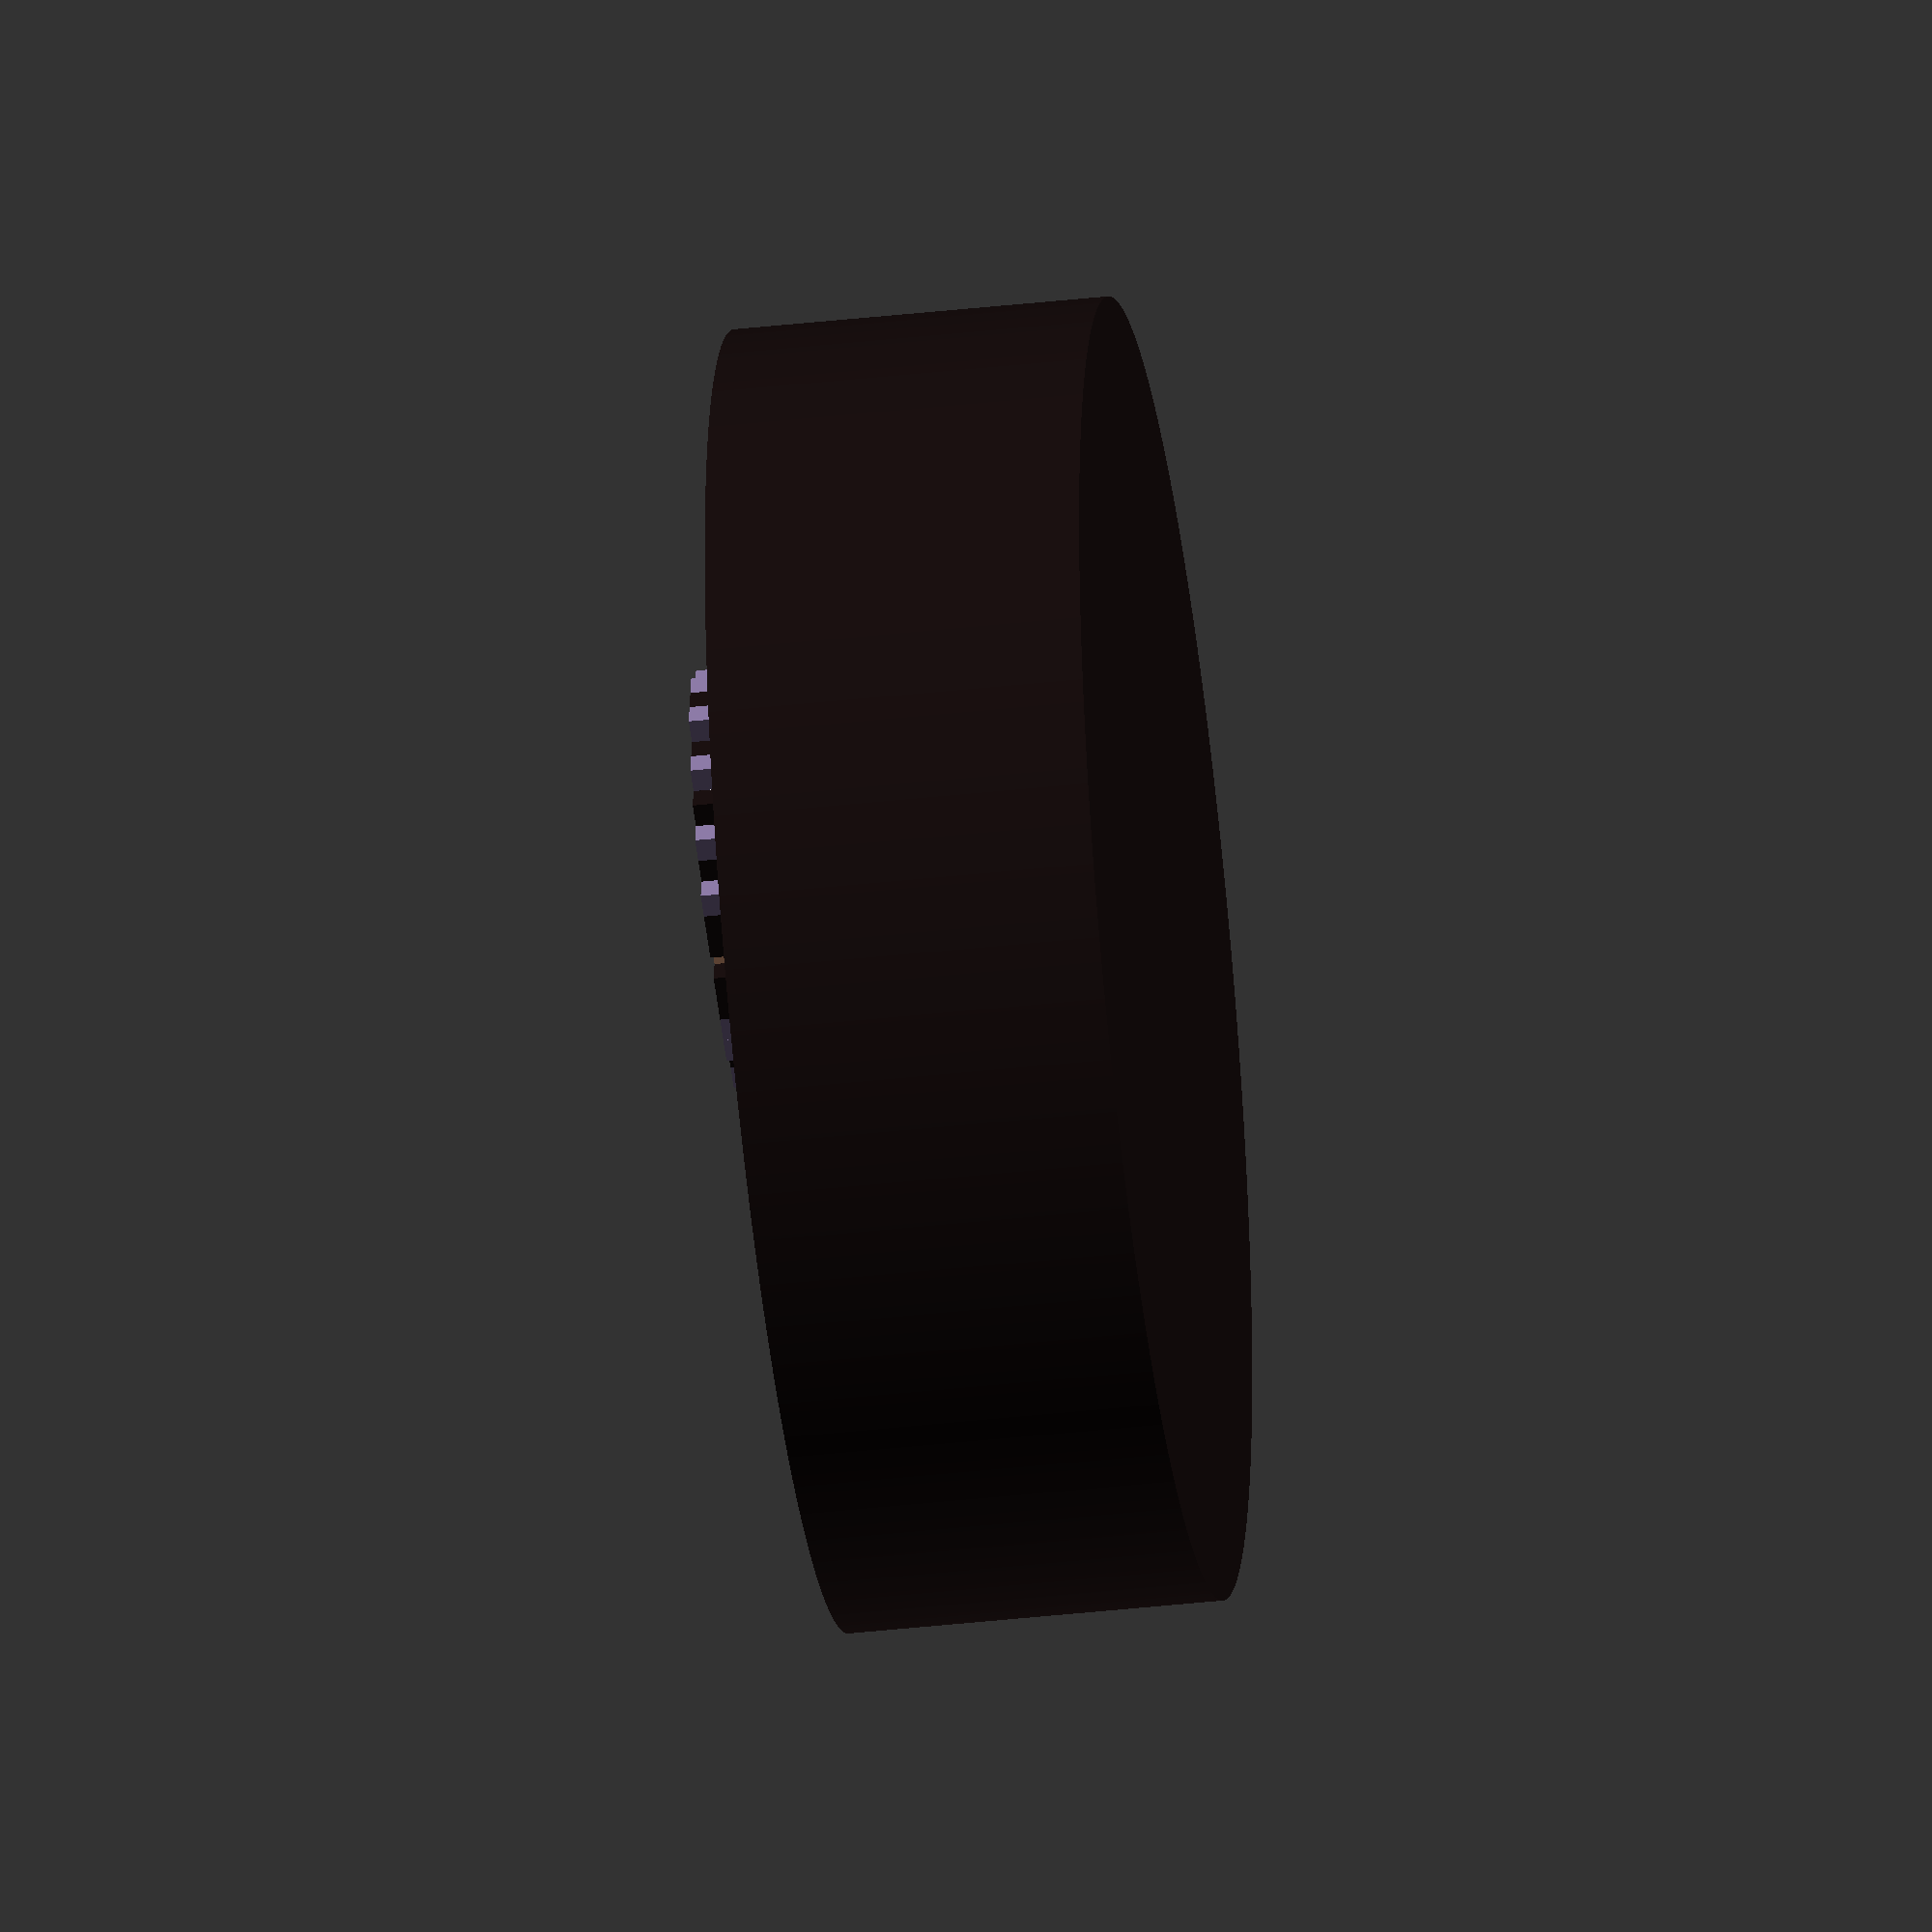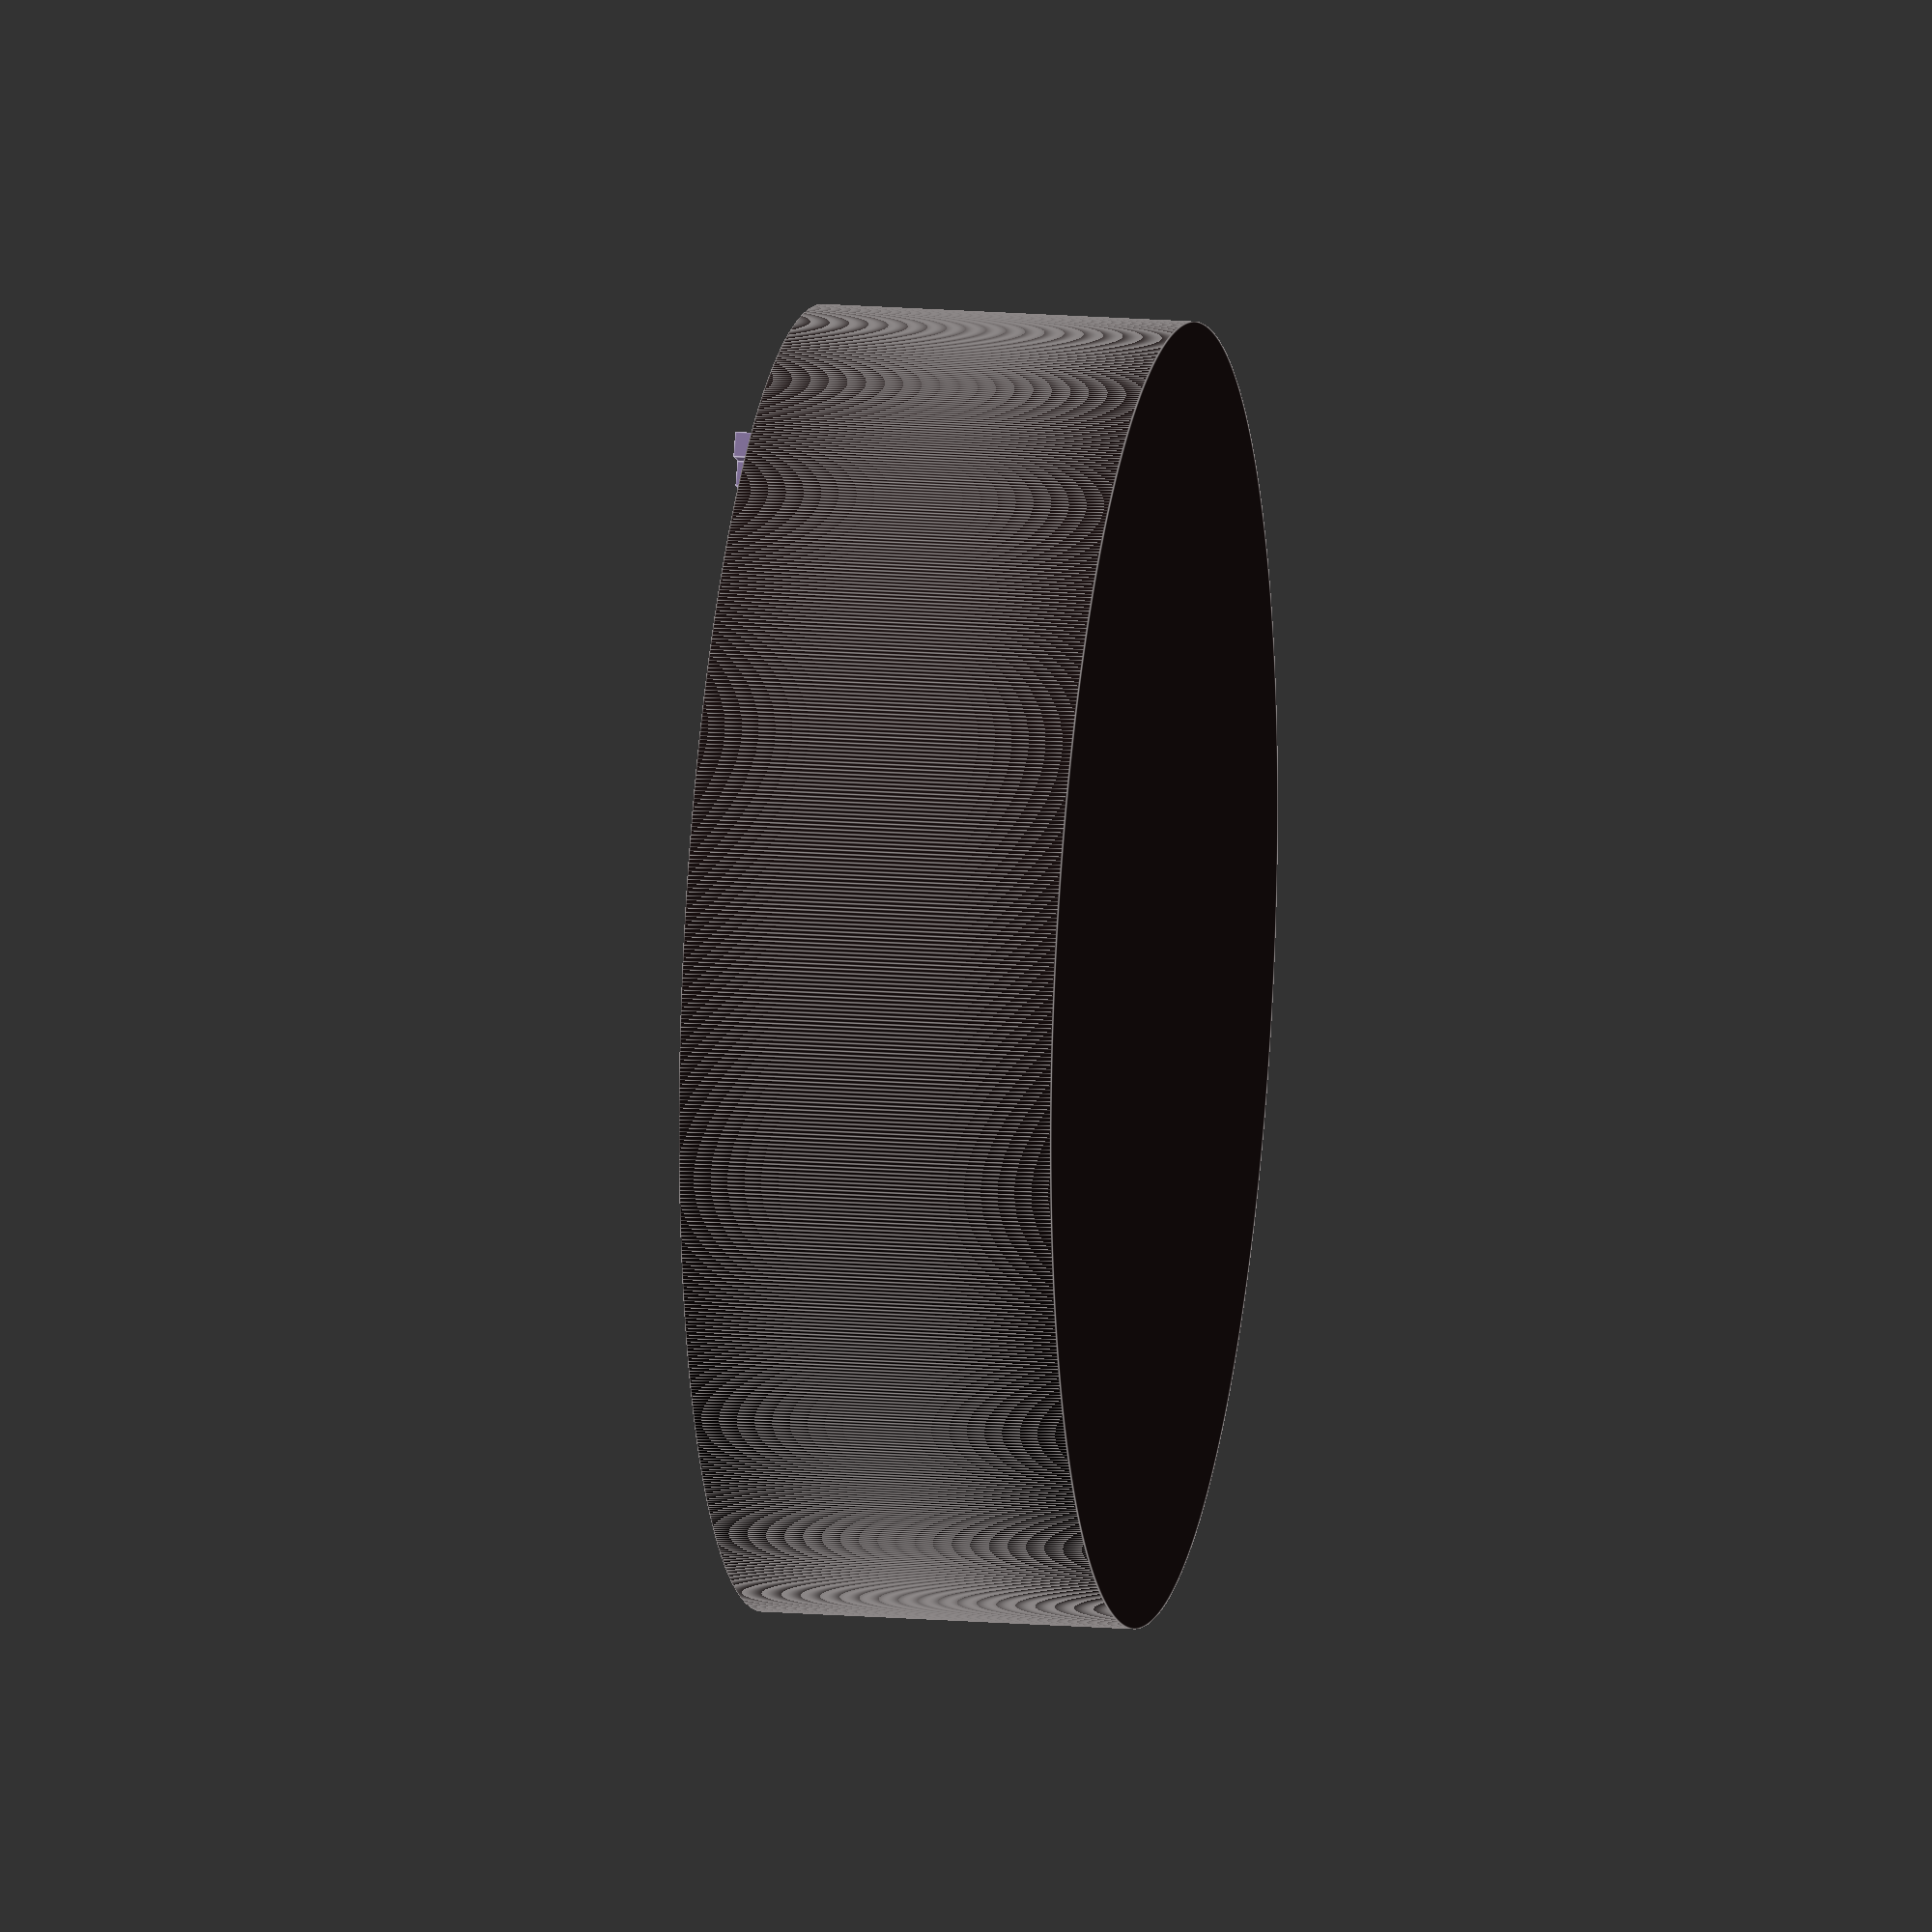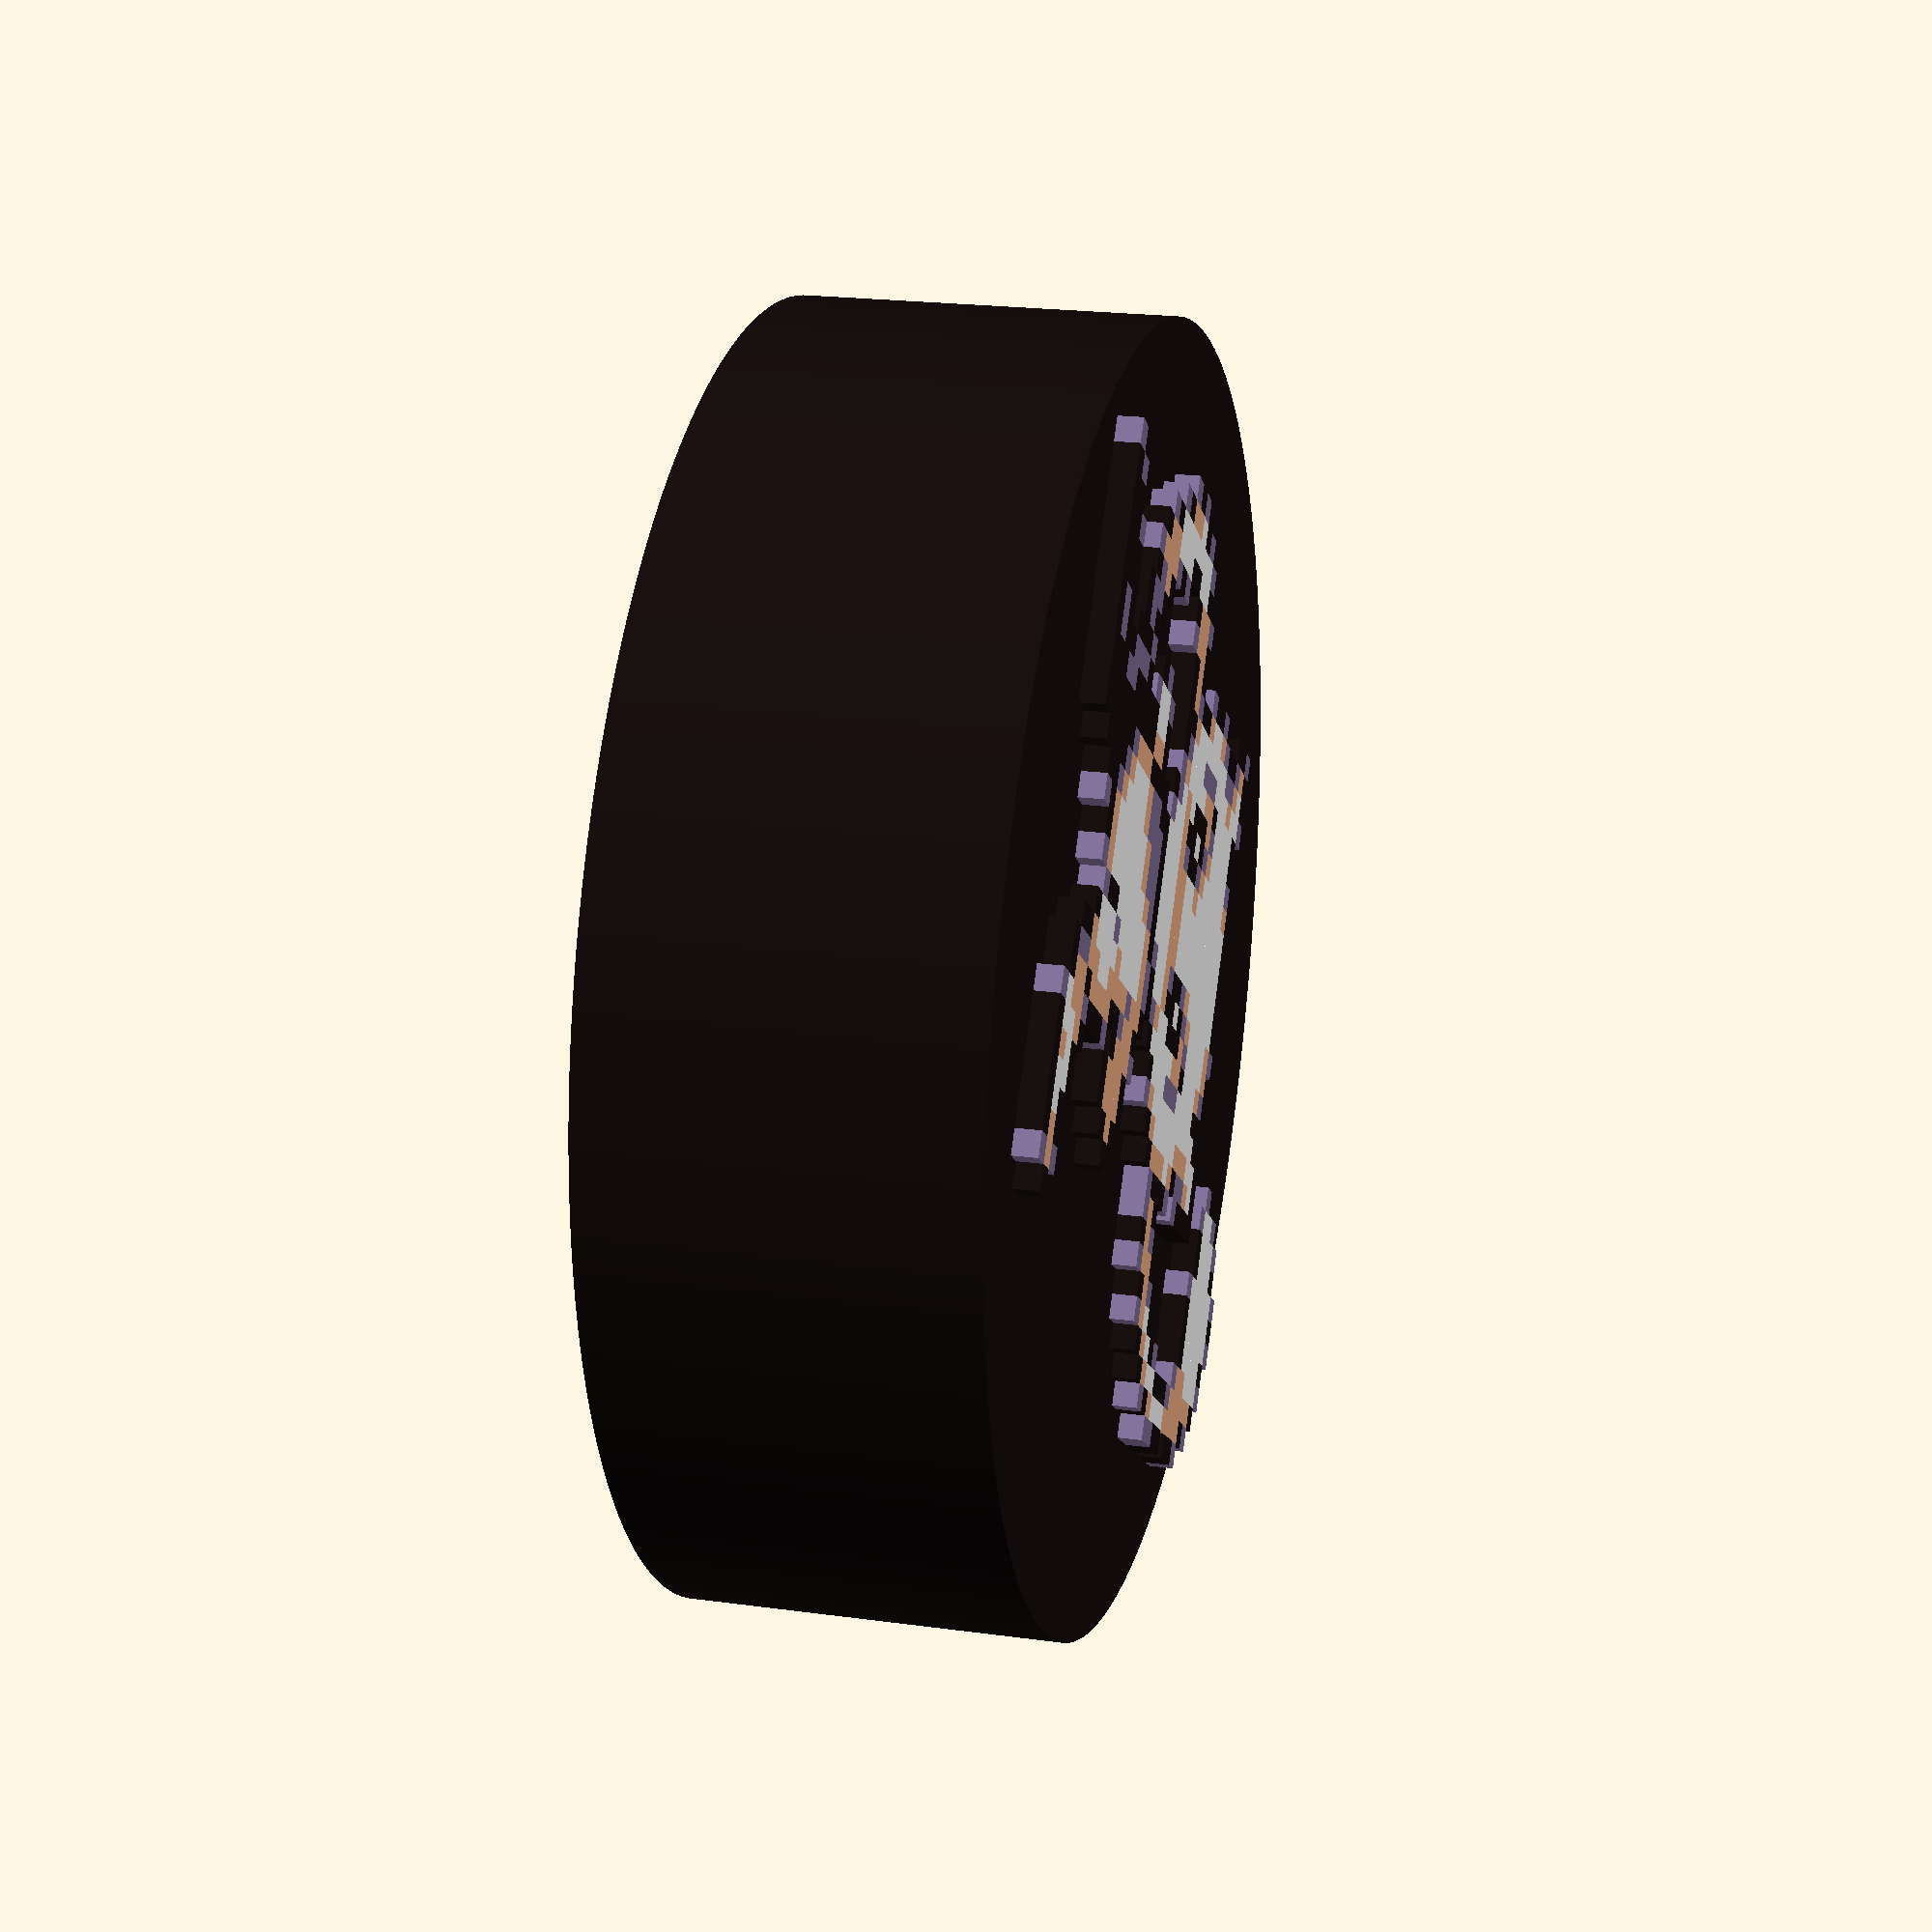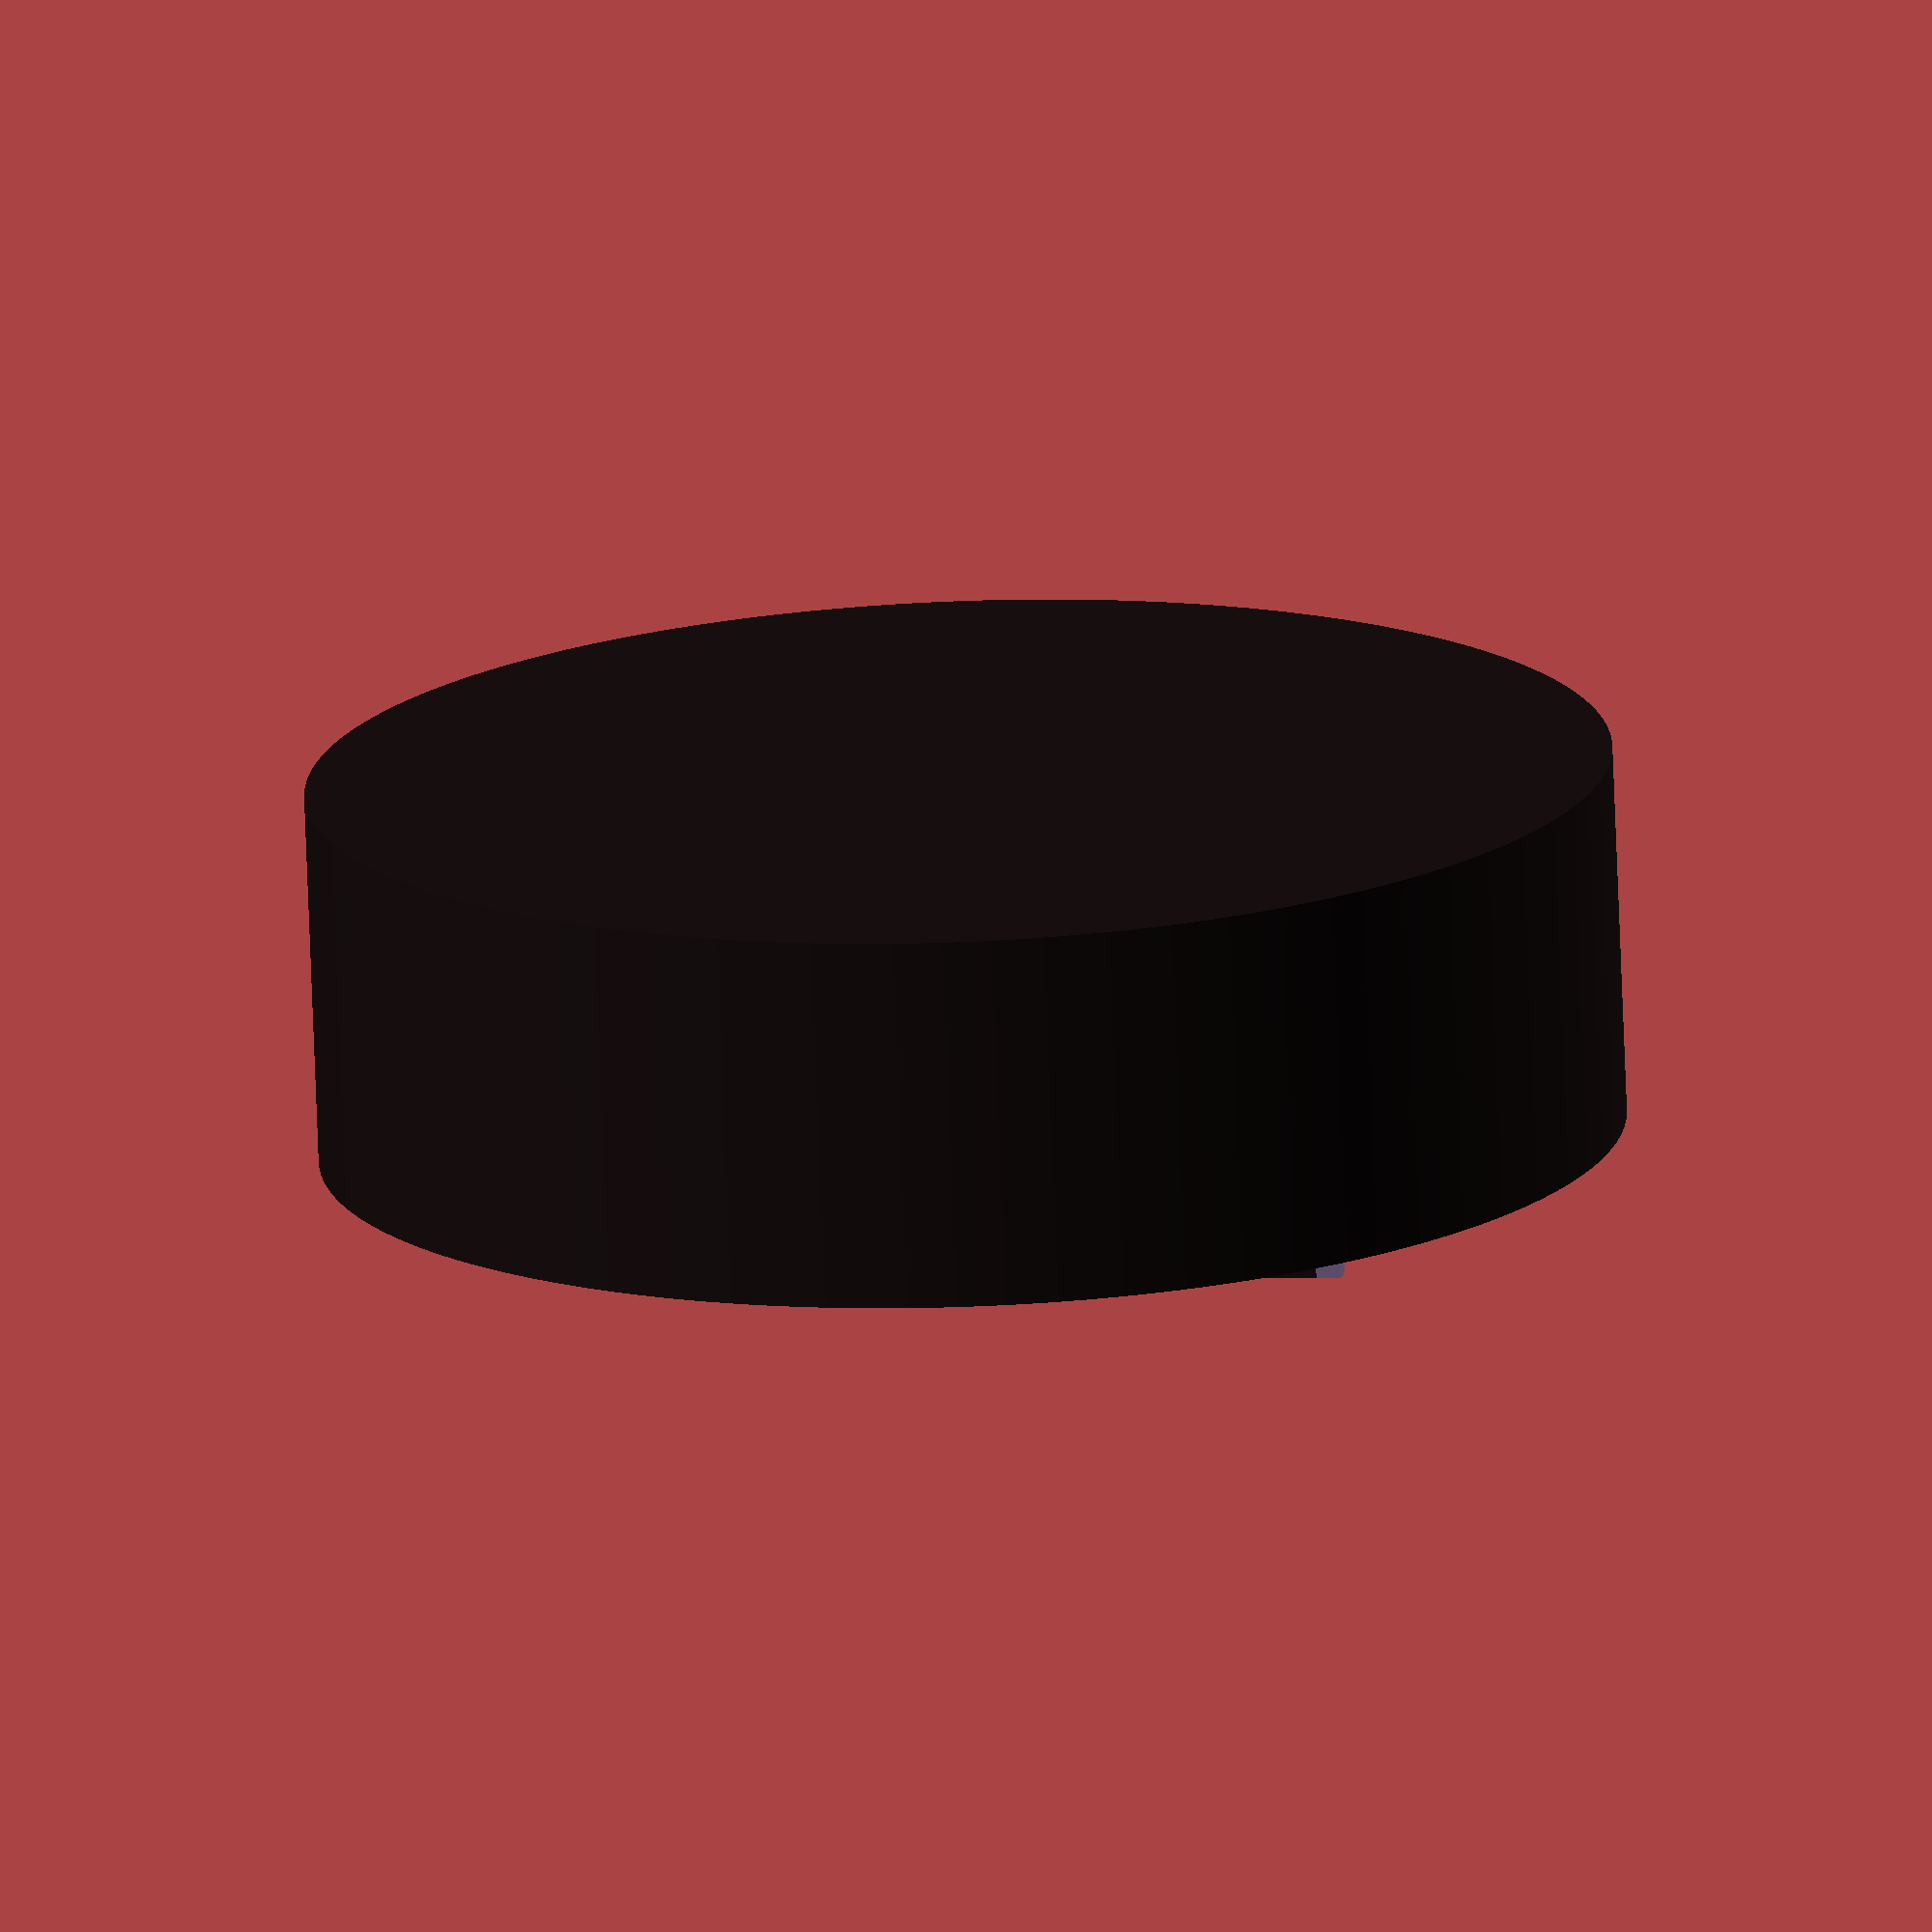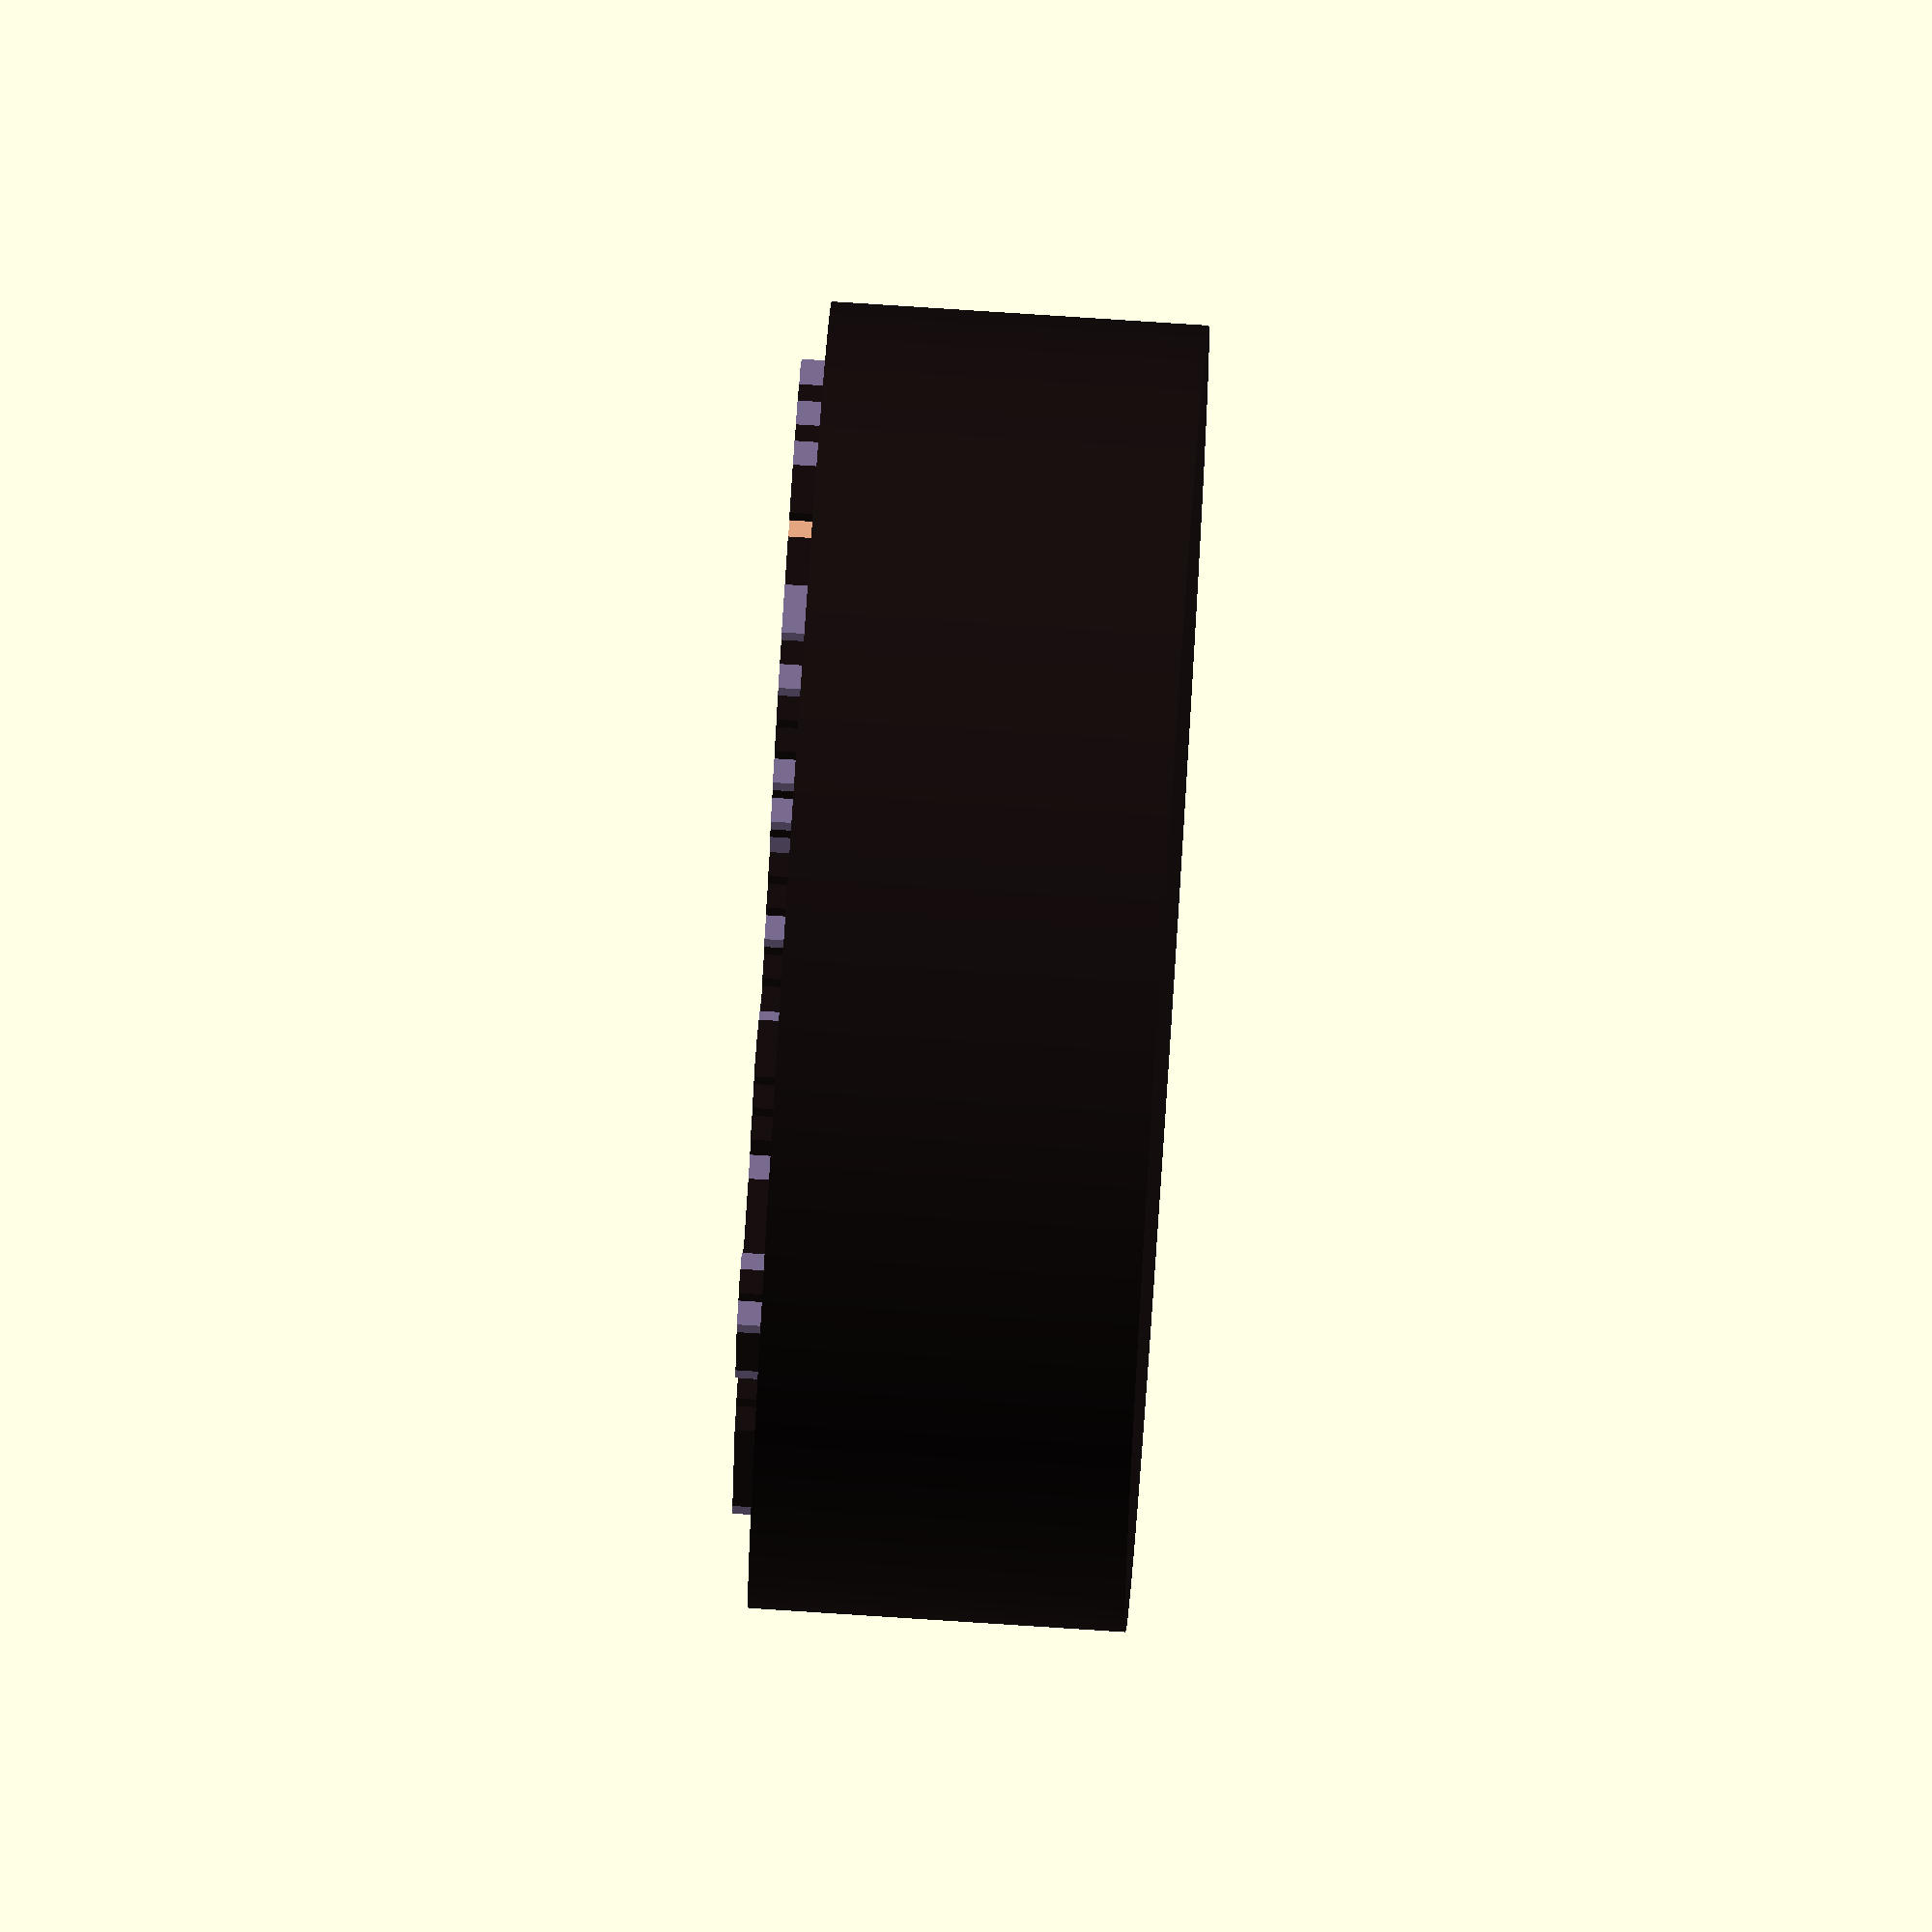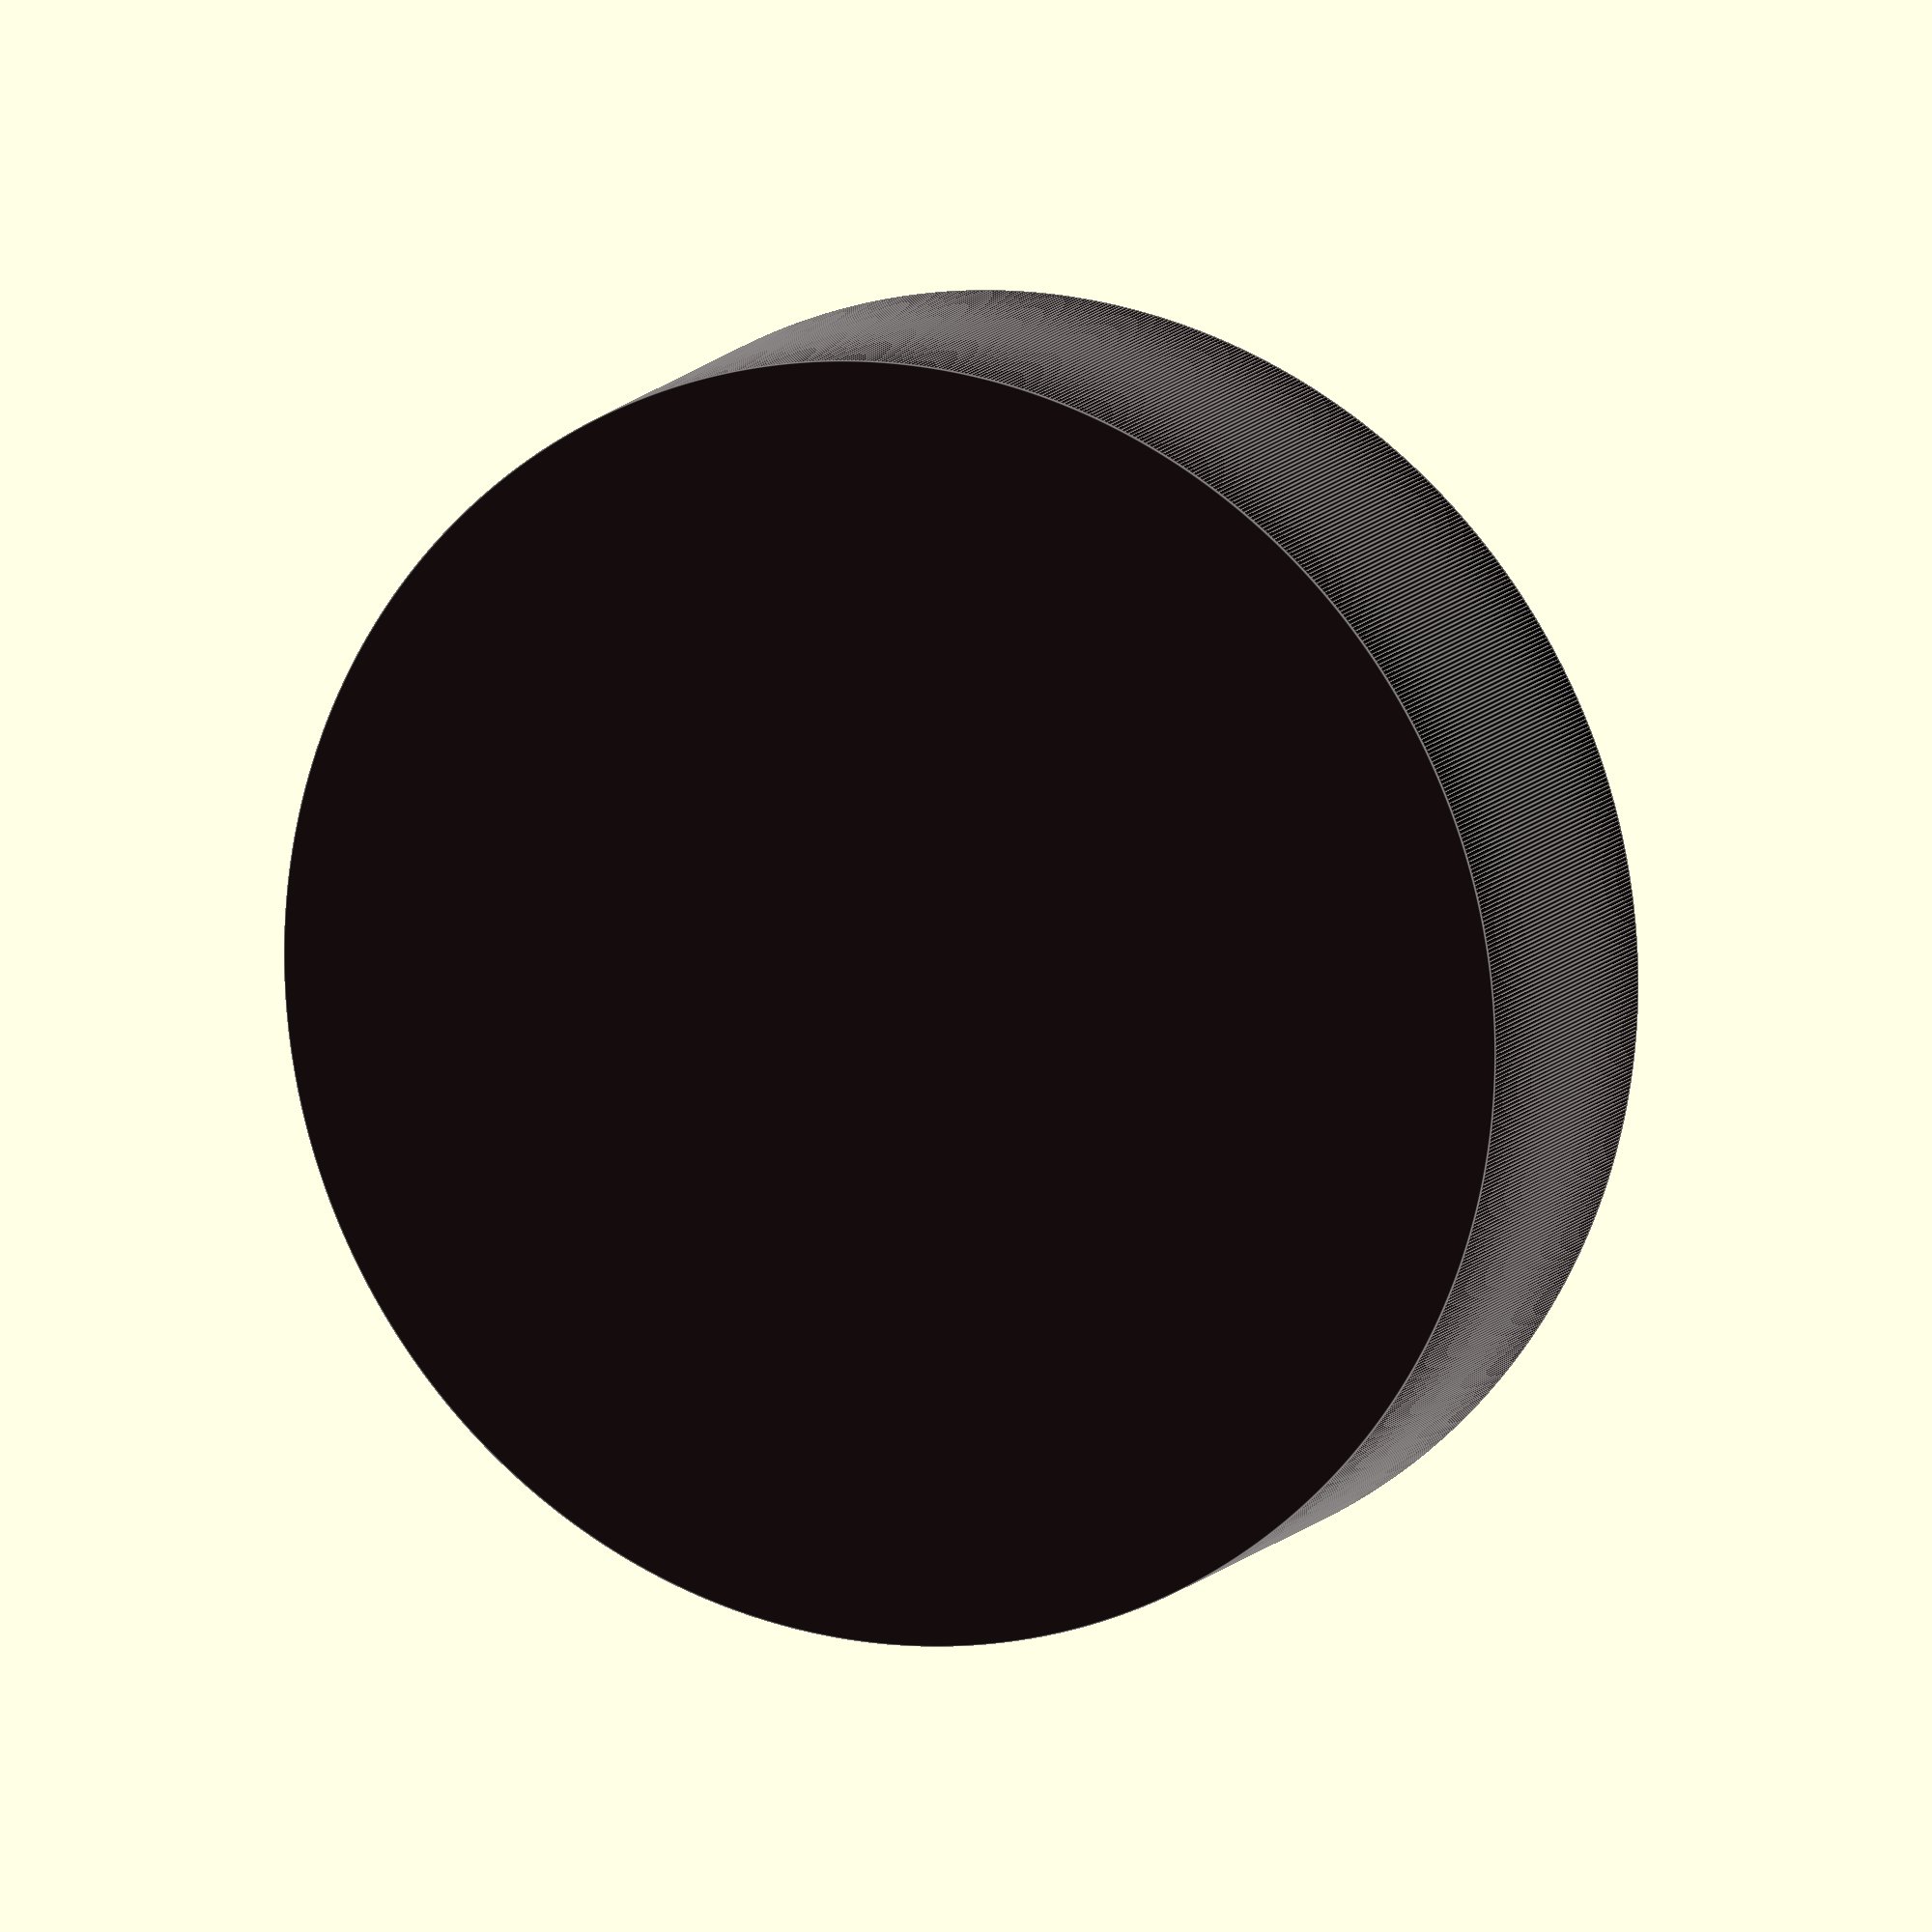
<openscad>
// vim: expandtab softtabstop=2 shiftwidth=2 foldmethod=marker

x=0;
y=0;
z=0;

x_size=1;
y_size=1;
depth=1;
size_multiplier=1;

default_color_0=[247/255,181/255,140/255,1.0];
default_color_1=[132/255,115/255,156/255,1.0];
default_color_2=[255/255,255/255,255/255,1.0];
default_color_3=[25/255,16/255,16/255,1.0];

color_0 = default_color_0;
color_1 = default_color_1;
color_2 = default_color_2;
color_3 = default_color_3;

color(color_3)
    translate(v = [19,19,-15])
        cylinder(15,26,26, $fn=1000);

// 0 {{{
color(color_1)
  translate(v = [x+28*size_multiplier,y+39*size_multiplier,z])
    cube([1*size_multiplier,1*size_multiplier,depth]);
color(color_3)
  translate(v = [x+29*size_multiplier,y+39*size_multiplier,z])
    cube([1*size_multiplier,1*size_multiplier,depth]);
color(color_1)
  translate(v = [x+30*size_multiplier,y+39*size_multiplier,z])
    cube([1*size_multiplier,1*size_multiplier,depth]);
// }}}
// 1 {{{
color(color_1)
  translate(v = [x+26*size_multiplier,y+38*size_multiplier,z])
    cube([1*size_multiplier,1*size_multiplier,depth]);
color(color_3)
  translate(v = [x+27*size_multiplier,y+38*size_multiplier,z])
    cube([1*size_multiplier,1*size_multiplier,depth]);
color(color_2)
  translate(v = [x+28*size_multiplier,y+38*size_multiplier,z])
    cube([3*size_multiplier,1*size_multiplier,depth]);
color(color_3)
  translate(v = [x+31*size_multiplier,y+38*size_multiplier,z])
    cube([1*size_multiplier,1*size_multiplier,depth]);
color(color_1)
  translate(v = [x+32*size_multiplier,y+38*size_multiplier,z])
    cube([1*size_multiplier,1*size_multiplier,depth]);
// }}}
// 2 {{{
color(color_1)
  translate(v = [x+25*size_multiplier,y+37*size_multiplier,z])
    cube([1*size_multiplier,1*size_multiplier,depth]);
color(color_2)
  translate(v = [x+26*size_multiplier,y+37*size_multiplier,z])
    cube([7*size_multiplier,1*size_multiplier,depth]);
color(color_3)
  translate(v = [x+33*size_multiplier,y+37*size_multiplier,z])
    cube([1*size_multiplier,1*size_multiplier,depth]);
// }}}
// 3 {{{
color(color_3)
  translate(v = [x+24*size_multiplier,y+36*size_multiplier,z])
    cube([1*size_multiplier,1*size_multiplier,depth]);
color(color_2)
  translate(v = [x+25*size_multiplier,y+36*size_multiplier,z])
    cube([8*size_multiplier,1*size_multiplier,depth]);
color(color_0)
  translate(v = [x+33*size_multiplier,y+36*size_multiplier,z])
    cube([1*size_multiplier,1*size_multiplier,depth]);
color(color_1)
  translate(v = [x+34*size_multiplier,y+36*size_multiplier,z])
    cube([1*size_multiplier,1*size_multiplier,depth]);
// }}}
// 4 {{{
color(color_1)
  translate(v = [x+24*size_multiplier,y+35*size_multiplier,z])
    cube([1*size_multiplier,1*size_multiplier,depth]);
color(color_2)
  translate(v = [x+25*size_multiplier,y+35*size_multiplier,z])
    cube([8*size_multiplier,1*size_multiplier,depth]);
color(color_0)
  translate(v = [x+33*size_multiplier,y+35*size_multiplier,z])
    cube([1*size_multiplier,1*size_multiplier,depth]);
color(color_3)
  translate(v = [x+34*size_multiplier,y+35*size_multiplier,z])
    cube([1*size_multiplier,1*size_multiplier,depth]);
// }}}
// 5 {{{
color(color_1)
  translate(v = [x+25*size_multiplier,y+34*size_multiplier,z])
    cube([1*size_multiplier,1*size_multiplier,depth]);
color(color_3)
  translate(v = [x+26*size_multiplier,y+34*size_multiplier,z])
    cube([2*size_multiplier,1*size_multiplier,depth]);
color(color_2)
  translate(v = [x+28*size_multiplier,y+34*size_multiplier,z])
    cube([4*size_multiplier,1*size_multiplier,depth]);
color(color_0)
  translate(v = [x+32*size_multiplier,y+34*size_multiplier,z])
    cube([3*size_multiplier,1*size_multiplier,depth]);
color(color_1)
  translate(v = [x+35*size_multiplier,y+34*size_multiplier,z])
    cube([1*size_multiplier,1*size_multiplier,depth]);
// }}}
// 6 {{{
color(color_1)
  translate(v = [x+28*size_multiplier,y+33*size_multiplier,z])
    cube([1*size_multiplier,1*size_multiplier,depth]);
color(color_3)
  translate(v = [x+29*size_multiplier,y+33*size_multiplier,z])
    cube([3*size_multiplier,1*size_multiplier,depth]);
color(color_0)
  translate(v = [x+32*size_multiplier,y+33*size_multiplier,z])
    cube([3*size_multiplier,1*size_multiplier,depth]);
color(color_3)
  translate(v = [x+35*size_multiplier,y+33*size_multiplier,z])
    cube([1*size_multiplier,1*size_multiplier,depth]);
// }}}
// 7 {{{
color(color_1)
  translate(v = [x+32*size_multiplier,y+32*size_multiplier,z])
    cube([1*size_multiplier,1*size_multiplier,depth]);
color(color_0)
  translate(v = [x+33*size_multiplier,y+32*size_multiplier,z])
    cube([2*size_multiplier,1*size_multiplier,depth]);
color(color_3)
  translate(v = [x+35*size_multiplier,y+32*size_multiplier,z])
    cube([1*size_multiplier,1*size_multiplier,depth]);
// }}}
// 8 {{{
color(color_1)
  translate(v = [x+6*size_multiplier,y+31*size_multiplier,z])
    cube([1*size_multiplier,1*size_multiplier,depth]);
color(color_3)
  translate(v = [x+7*size_multiplier,y+31*size_multiplier,z])
    cube([2*size_multiplier,1*size_multiplier,depth]);
color(color_1)
  translate(v = [x+9*size_multiplier,y+31*size_multiplier,z])
    cube([1*size_multiplier,1*size_multiplier,depth]);
color(color_3)
  translate(v = [x+13*size_multiplier,y+31*size_multiplier,z])
    cube([6*size_multiplier,1*size_multiplier,depth]);
color(color_1)
  translate(v = [x+19*size_multiplier,y+31*size_multiplier,z])
    cube([1*size_multiplier,1*size_multiplier,depth]);
color(color_3)
  translate(v = [x+24*size_multiplier,y+31*size_multiplier,z])
    cube([3*size_multiplier,1*size_multiplier,depth]);
color(color_1)
  translate(v = [x+33*size_multiplier,y+31*size_multiplier,z])
    cube([1*size_multiplier,1*size_multiplier,depth]);
color(color_0)
  translate(v = [x+34*size_multiplier,y+31*size_multiplier,z])
    cube([1*size_multiplier,1*size_multiplier,depth]);
// }}}
// 9 {{{
color(color_3)
  translate(v = [x+6*size_multiplier,y+30*size_multiplier,z])
    cube([1*size_multiplier,1*size_multiplier,depth]);
color(color_0)
  translate(v = [x+7*size_multiplier,y+30*size_multiplier,z])
    cube([1*size_multiplier,1*size_multiplier,depth]);
color(color_2)
  translate(v = [x+8*size_multiplier,y+30*size_multiplier,z])
    cube([2*size_multiplier,1*size_multiplier,depth]);
color(color_3)
  translate(v = [x+10*size_multiplier,y+30*size_multiplier,z])
    cube([2*size_multiplier,1*size_multiplier,depth]);
color(color_1)
  translate(v = [x+12*size_multiplier,y+30*size_multiplier,z])
    cube([1*size_multiplier,1*size_multiplier,depth]);
color(color_0)
  translate(v = [x+13*size_multiplier,y+30*size_multiplier,z])
    cube([1*size_multiplier,1*size_multiplier,depth]);
color(color_2)
  translate(v = [x+14*size_multiplier,y+30*size_multiplier,z])
    cube([5*size_multiplier,1*size_multiplier,depth]);
color(color_0)
  translate(v = [x+19*size_multiplier,y+30*size_multiplier,z])
    cube([2*size_multiplier,1*size_multiplier,depth]);
color(color_1)
  translate(v = [x+21*size_multiplier,y+30*size_multiplier,z])
    cube([1*size_multiplier,1*size_multiplier,depth]);
color(color_3)
  translate(v = [x+22*size_multiplier,y+30*size_multiplier,z])
    cube([2*size_multiplier,1*size_multiplier,depth]);
color(color_2)
  translate(v = [x+24*size_multiplier,y+30*size_multiplier,z])
    cube([2*size_multiplier,1*size_multiplier,depth]);
color(color_3)
  translate(v = [x+26*size_multiplier,y+30*size_multiplier,z])
    cube([1*size_multiplier,1*size_multiplier,depth]);
color(color_3)
  translate(v = [x+33*size_multiplier,y+30*size_multiplier,z])
    cube([1*size_multiplier,1*size_multiplier,depth]);
color(color_2)
  translate(v = [x+34*size_multiplier,y+30*size_multiplier,z])
    cube([1*size_multiplier,1*size_multiplier,depth]);
color(color_3)
  translate(v = [x+35*size_multiplier,y+30*size_multiplier,z])
    cube([1*size_multiplier,1*size_multiplier,depth]);
// }}}
// 10 {{{
color(color_3)
  translate(v = [x+6*size_multiplier,y+29*size_multiplier,z])
    cube([1*size_multiplier,1*size_multiplier,depth]);
color(color_1)
  translate(v = [x+7*size_multiplier,y+29*size_multiplier,z])
    cube([1*size_multiplier,1*size_multiplier,depth]);
color(color_0)
  translate(v = [x+8*size_multiplier,y+29*size_multiplier,z])
    cube([1*size_multiplier,1*size_multiplier,depth]);
color(color_2)
  translate(v = [x+9*size_multiplier,y+29*size_multiplier,z])
    cube([12*size_multiplier,1*size_multiplier,depth]);
color(color_0)
  translate(v = [x+21*size_multiplier,y+29*size_multiplier,z])
    cube([1*size_multiplier,1*size_multiplier,depth]);
color(color_3)
  translate(v = [x+22*size_multiplier,y+29*size_multiplier,z])
    cube([1*size_multiplier,1*size_multiplier,depth]);
color(color_2)
  translate(v = [x+23*size_multiplier,y+29*size_multiplier,z])
    cube([2*size_multiplier,1*size_multiplier,depth]);
color(color_0)
  translate(v = [x+25*size_multiplier,y+29*size_multiplier,z])
    cube([1*size_multiplier,1*size_multiplier,depth]);
color(color_3)
  translate(v = [x+26*size_multiplier,y+29*size_multiplier,z])
    cube([1*size_multiplier,1*size_multiplier,depth]);
color(color_3)
  translate(v = [x+33*size_multiplier,y+29*size_multiplier,z])
    cube([1*size_multiplier,1*size_multiplier,depth]);
color(color_2)
  translate(v = [x+34*size_multiplier,y+29*size_multiplier,z])
    cube([1*size_multiplier,1*size_multiplier,depth]);
color(color_3)
  translate(v = [x+35*size_multiplier,y+29*size_multiplier,z])
    cube([1*size_multiplier,1*size_multiplier,depth]);
// }}}
// 11 {{{
color(color_3)
  translate(v = [x+7*size_multiplier,y+28*size_multiplier,z])
    cube([1*size_multiplier,1*size_multiplier,depth]);
color(color_1)
  translate(v = [x+8*size_multiplier,y+28*size_multiplier,z])
    cube([1*size_multiplier,1*size_multiplier,depth]);
color(color_0)
  translate(v = [x+9*size_multiplier,y+28*size_multiplier,z])
    cube([1*size_multiplier,1*size_multiplier,depth]);
color(color_2)
  translate(v = [x+10*size_multiplier,y+28*size_multiplier,z])
    cube([14*size_multiplier,1*size_multiplier,depth]);
color(color_0)
  translate(v = [x+24*size_multiplier,y+28*size_multiplier,z])
    cube([1*size_multiplier,1*size_multiplier,depth]);
color(color_1)
  translate(v = [x+25*size_multiplier,y+28*size_multiplier,z])
    cube([1*size_multiplier,1*size_multiplier,depth]);
color(color_3)
  translate(v = [x+26*size_multiplier,y+28*size_multiplier,z])
    cube([1*size_multiplier,1*size_multiplier,depth]);
color(color_3)
  translate(v = [x+33*size_multiplier,y+28*size_multiplier,z])
    cube([1*size_multiplier,1*size_multiplier,depth]);
color(color_2)
  translate(v = [x+34*size_multiplier,y+28*size_multiplier,z])
    cube([1*size_multiplier,1*size_multiplier,depth]);
color(color_1)
  translate(v = [x+35*size_multiplier,y+28*size_multiplier,z])
    cube([1*size_multiplier,1*size_multiplier,depth]);
// }}}
// 12 {{{
color(color_3)
  translate(v = [x+7*size_multiplier,y+27*size_multiplier,z])
    cube([1*size_multiplier,1*size_multiplier,depth]);
color(color_1)
  translate(v = [x+8*size_multiplier,y+27*size_multiplier,z])
    cube([1*size_multiplier,1*size_multiplier,depth]);
color(color_2)
  translate(v = [x+9*size_multiplier,y+27*size_multiplier,z])
    cube([15*size_multiplier,1*size_multiplier,depth]);
color(color_0)
  translate(v = [x+24*size_multiplier,y+27*size_multiplier,z])
    cube([1*size_multiplier,1*size_multiplier,depth]);
color(color_1)
  translate(v = [x+25*size_multiplier,y+27*size_multiplier,z])
    cube([2*size_multiplier,1*size_multiplier,depth]);
color(color_1)
  translate(v = [x+32*size_multiplier,y+27*size_multiplier,z])
    cube([1*size_multiplier,1*size_multiplier,depth]);
color(color_2)
  translate(v = [x+33*size_multiplier,y+27*size_multiplier,z])
    cube([1*size_multiplier,1*size_multiplier,depth]);
color(color_0)
  translate(v = [x+34*size_multiplier,y+27*size_multiplier,z])
    cube([1*size_multiplier,1*size_multiplier,depth]);
color(color_1)
  translate(v = [x+35*size_multiplier,y+27*size_multiplier,z])
    cube([1*size_multiplier,1*size_multiplier,depth]);
// }}}
// 13 {{{
color(color_1)
  translate(v = [x+7*size_multiplier,y+26*size_multiplier,z])
    cube([1*size_multiplier,1*size_multiplier,depth]);
color(color_2)
  translate(v = [x+8*size_multiplier,y+26*size_multiplier,z])
    cube([16*size_multiplier,1*size_multiplier,depth]);
color(color_0)
  translate(v = [x+24*size_multiplier,y+26*size_multiplier,z])
    cube([1*size_multiplier,1*size_multiplier,depth]);
color(color_3)
  translate(v = [x+25*size_multiplier,y+26*size_multiplier,z])
    cube([1*size_multiplier,1*size_multiplier,depth]);
color(color_3)
  translate(v = [x+32*size_multiplier,y+26*size_multiplier,z])
    cube([1*size_multiplier,1*size_multiplier,depth]);
color(color_2)
  translate(v = [x+33*size_multiplier,y+26*size_multiplier,z])
    cube([1*size_multiplier,1*size_multiplier,depth]);
color(color_3)
  translate(v = [x+34*size_multiplier,y+26*size_multiplier,z])
    cube([1*size_multiplier,1*size_multiplier,depth]);
// }}}
// 14 {{{
color(color_1)
  translate(v = [x+6*size_multiplier,y+25*size_multiplier,z])
    cube([1*size_multiplier,1*size_multiplier,depth]);
color(color_0)
  translate(v = [x+7*size_multiplier,y+25*size_multiplier,z])
    cube([1*size_multiplier,1*size_multiplier,depth]);
color(color_2)
  translate(v = [x+8*size_multiplier,y+25*size_multiplier,z])
    cube([2*size_multiplier,1*size_multiplier,depth]);
color(color_3)
  translate(v = [x+10*size_multiplier,y+25*size_multiplier,z])
    cube([1*size_multiplier,1*size_multiplier,depth]);
color(color_1)
  translate(v = [x+11*size_multiplier,y+25*size_multiplier,z])
    cube([1*size_multiplier,1*size_multiplier,depth]);
color(color_0)
  translate(v = [x+12*size_multiplier,y+25*size_multiplier,z])
    cube([1*size_multiplier,1*size_multiplier,depth]);
color(color_2)
  translate(v = [x+13*size_multiplier,y+25*size_multiplier,z])
    cube([6*size_multiplier,1*size_multiplier,depth]);
color(color_0)
  translate(v = [x+19*size_multiplier,y+25*size_multiplier,z])
    cube([1*size_multiplier,1*size_multiplier,depth]);
color(color_1)
  translate(v = [x+20*size_multiplier,y+25*size_multiplier,z])
    cube([1*size_multiplier,1*size_multiplier,depth]);
color(color_3)
  translate(v = [x+21*size_multiplier,y+25*size_multiplier,z])
    cube([1*size_multiplier,1*size_multiplier,depth]);
color(color_2)
  translate(v = [x+22*size_multiplier,y+25*size_multiplier,z])
    cube([3*size_multiplier,1*size_multiplier,depth]);
color(color_0)
  translate(v = [x+25*size_multiplier,y+25*size_multiplier,z])
    cube([1*size_multiplier,1*size_multiplier,depth]);
color(color_1)
  translate(v = [x+26*size_multiplier,y+25*size_multiplier,z])
    cube([1*size_multiplier,1*size_multiplier,depth]);
color(color_3)
  translate(v = [x+31*size_multiplier,y+25*size_multiplier,z])
    cube([1*size_multiplier,1*size_multiplier,depth]);
color(color_2)
  translate(v = [x+32*size_multiplier,y+25*size_multiplier,z])
    cube([1*size_multiplier,1*size_multiplier,depth]);
color(color_0)
  translate(v = [x+33*size_multiplier,y+25*size_multiplier,z])
    cube([1*size_multiplier,1*size_multiplier,depth]);
color(color_1)
  translate(v = [x+34*size_multiplier,y+25*size_multiplier,z])
    cube([1*size_multiplier,1*size_multiplier,depth]);
// }}}
// 15 {{{
color(color_3)
  translate(v = [x+6*size_multiplier,y+24*size_multiplier,z])
    cube([1*size_multiplier,1*size_multiplier,depth]);
color(color_2)
  translate(v = [x+7*size_multiplier,y+24*size_multiplier,z])
    cube([2*size_multiplier,1*size_multiplier,depth]);
color(color_1)
  translate(v = [x+9*size_multiplier,y+24*size_multiplier,z])
    cube([1*size_multiplier,1*size_multiplier,depth]);
color(color_0)
  translate(v = [x+10*size_multiplier,y+24*size_multiplier,z])
    cube([2*size_multiplier,1*size_multiplier,depth]);
color(color_1)
  translate(v = [x+12*size_multiplier,y+24*size_multiplier,z])
    cube([1*size_multiplier,1*size_multiplier,depth]);
color(color_0)
  translate(v = [x+13*size_multiplier,y+24*size_multiplier,z])
    cube([1*size_multiplier,1*size_multiplier,depth]);
color(color_2)
  translate(v = [x+14*size_multiplier,y+24*size_multiplier,z])
    cube([4*size_multiplier,1*size_multiplier,depth]);
color(color_0)
  translate(v = [x+18*size_multiplier,y+24*size_multiplier,z])
    cube([1*size_multiplier,1*size_multiplier,depth]);
color(color_1)
  translate(v = [x+19*size_multiplier,y+24*size_multiplier,z])
    cube([1*size_multiplier,1*size_multiplier,depth]);
color(color_0)
  translate(v = [x+20*size_multiplier,y+24*size_multiplier,z])
    cube([2*size_multiplier,1*size_multiplier,depth]);
color(color_1)
  translate(v = [x+22*size_multiplier,y+24*size_multiplier,z])
    cube([1*size_multiplier,1*size_multiplier,depth]);
color(color_2)
  translate(v = [x+23*size_multiplier,y+24*size_multiplier,z])
    cube([3*size_multiplier,1*size_multiplier,depth]);
color(color_3)
  translate(v = [x+26*size_multiplier,y+24*size_multiplier,z])
    cube([1*size_multiplier,1*size_multiplier,depth]);
color(color_3)
  translate(v = [x+29*size_multiplier,y+24*size_multiplier,z])
    cube([1*size_multiplier,1*size_multiplier,depth]);
color(color_1)
  translate(v = [x+30*size_multiplier,y+24*size_multiplier,z])
    cube([1*size_multiplier,1*size_multiplier,depth]);
color(color_2)
  translate(v = [x+31*size_multiplier,y+24*size_multiplier,z])
    cube([1*size_multiplier,1*size_multiplier,depth]);
color(color_0)
  translate(v = [x+32*size_multiplier,y+24*size_multiplier,z])
    cube([1*size_multiplier,1*size_multiplier,depth]);
color(color_3)
  translate(v = [x+33*size_multiplier,y+24*size_multiplier,z])
    cube([1*size_multiplier,1*size_multiplier,depth]);
// }}}
// 16 {{{
color(color_3)
  translate(v = [x+6*size_multiplier,y+23*size_multiplier,z])
    cube([1*size_multiplier,1*size_multiplier,depth]);
color(color_2)
  translate(v = [x+7*size_multiplier,y+23*size_multiplier,z])
    cube([2*size_multiplier,1*size_multiplier,depth]);
color(color_1)
  translate(v = [x+9*size_multiplier,y+23*size_multiplier,z])
    cube([1*size_multiplier,1*size_multiplier,depth]);
color(color_0)
  translate(v = [x+10*size_multiplier,y+23*size_multiplier,z])
    cube([1*size_multiplier,1*size_multiplier,depth]);
color(color_3)
  translate(v = [x+11*size_multiplier,y+23*size_multiplier,z])
    cube([2*size_multiplier,1*size_multiplier,depth]);
color(color_1)
  translate(v = [x+13*size_multiplier,y+23*size_multiplier,z])
    cube([1*size_multiplier,1*size_multiplier,depth]);
color(color_0)
  translate(v = [x+14*size_multiplier,y+23*size_multiplier,z])
    cube([1*size_multiplier,1*size_multiplier,depth]);
color(color_2)
  translate(v = [x+15*size_multiplier,y+23*size_multiplier,z])
    cube([3*size_multiplier,1*size_multiplier,depth]);
color(color_1)
  translate(v = [x+18*size_multiplier,y+23*size_multiplier,z])
    cube([1*size_multiplier,1*size_multiplier,depth]);
color(color_3)
  translate(v = [x+19*size_multiplier,y+23*size_multiplier,z])
    cube([2*size_multiplier,1*size_multiplier,depth]);
color(color_0)
  translate(v = [x+21*size_multiplier,y+23*size_multiplier,z])
    cube([1*size_multiplier,1*size_multiplier,depth]);
color(color_1)
  translate(v = [x+22*size_multiplier,y+23*size_multiplier,z])
    cube([1*size_multiplier,1*size_multiplier,depth]);
color(color_2)
  translate(v = [x+23*size_multiplier,y+23*size_multiplier,z])
    cube([2*size_multiplier,1*size_multiplier,depth]);
color(color_0)
  translate(v = [x+25*size_multiplier,y+23*size_multiplier,z])
    cube([1*size_multiplier,1*size_multiplier,depth]);
color(color_3)
  translate(v = [x+26*size_multiplier,y+23*size_multiplier,z])
    cube([2*size_multiplier,1*size_multiplier,depth]);
color(color_1)
  translate(v = [x+28*size_multiplier,y+23*size_multiplier,z])
    cube([1*size_multiplier,1*size_multiplier,depth]);
color(color_0)
  translate(v = [x+29*size_multiplier,y+23*size_multiplier,z])
    cube([3*size_multiplier,1*size_multiplier,depth]);
color(color_3)
  translate(v = [x+32*size_multiplier,y+23*size_multiplier,z])
    cube([1*size_multiplier,1*size_multiplier,depth]);
// }}}
// 17 {{{
color(color_1)
  translate(v = [x+6*size_multiplier,y+22*size_multiplier,z])
    cube([1*size_multiplier,1*size_multiplier,depth]);
color(color_0)
  translate(v = [x+7*size_multiplier,y+22*size_multiplier,z])
    cube([1*size_multiplier,1*size_multiplier,depth]);
color(color_2)
  translate(v = [x+8*size_multiplier,y+22*size_multiplier,z])
    cube([1*size_multiplier,1*size_multiplier,depth]);
color(color_1)
  translate(v = [x+9*size_multiplier,y+22*size_multiplier,z])
    cube([1*size_multiplier,1*size_multiplier,depth]);
color(color_2)
  translate(v = [x+10*size_multiplier,y+22*size_multiplier,z])
    cube([1*size_multiplier,1*size_multiplier,depth]);
color(color_3)
  translate(v = [x+11*size_multiplier,y+22*size_multiplier,z])
    cube([1*size_multiplier,1*size_multiplier,depth]);
color(color_2)
  translate(v = [x+12*size_multiplier,y+22*size_multiplier,z])
    cube([1*size_multiplier,1*size_multiplier,depth]);
color(color_3)
  translate(v = [x+13*size_multiplier,y+22*size_multiplier,z])
    cube([1*size_multiplier,1*size_multiplier,depth]);
color(color_2)
  translate(v = [x+14*size_multiplier,y+22*size_multiplier,z])
    cube([4*size_multiplier,1*size_multiplier,depth]);
color(color_3)
  translate(v = [x+18*size_multiplier,y+22*size_multiplier,z])
    cube([1*size_multiplier,1*size_multiplier,depth]);
color(color_2)
  translate(v = [x+19*size_multiplier,y+22*size_multiplier,z])
    cube([1*size_multiplier,1*size_multiplier,depth]);
color(color_3)
  translate(v = [x+20*size_multiplier,y+22*size_multiplier,z])
    cube([1*size_multiplier,1*size_multiplier,depth]);
color(color_2)
  translate(v = [x+21*size_multiplier,y+22*size_multiplier,z])
    cube([1*size_multiplier,1*size_multiplier,depth]);
color(color_1)
  translate(v = [x+22*size_multiplier,y+22*size_multiplier,z])
    cube([1*size_multiplier,1*size_multiplier,depth]);
color(color_2)
  translate(v = [x+23*size_multiplier,y+22*size_multiplier,z])
    cube([2*size_multiplier,1*size_multiplier,depth]);
color(color_0)
  translate(v = [x+25*size_multiplier,y+22*size_multiplier,z])
    cube([1*size_multiplier,1*size_multiplier,depth]);
color(color_3)
  translate(v = [x+26*size_multiplier,y+22*size_multiplier,z])
    cube([1*size_multiplier,1*size_multiplier,depth]);
color(color_0)
  translate(v = [x+27*size_multiplier,y+22*size_multiplier,z])
    cube([3*size_multiplier,1*size_multiplier,depth]);
color(color_3)
  translate(v = [x+30*size_multiplier,y+22*size_multiplier,z])
    cube([1*size_multiplier,1*size_multiplier,depth]);
color(color_1)
  translate(v = [x+31*size_multiplier,y+22*size_multiplier,z])
    cube([1*size_multiplier,1*size_multiplier,depth]);
// }}}
// 18 {{{
color(color_3)
  translate(v = [x+7*size_multiplier,y+21*size_multiplier,z])
    cube([1*size_multiplier,1*size_multiplier,depth]);
color(color_2)
  translate(v = [x+8*size_multiplier,y+21*size_multiplier,z])
    cube([3*size_multiplier,1*size_multiplier,depth]);
color(color_3)
  translate(v = [x+11*size_multiplier,y+21*size_multiplier,z])
    cube([3*size_multiplier,1*size_multiplier,depth]);
color(color_2)
  translate(v = [x+14*size_multiplier,y+21*size_multiplier,z])
    cube([4*size_multiplier,1*size_multiplier,depth]);
color(color_3)
  translate(v = [x+18*size_multiplier,y+21*size_multiplier,z])
    cube([3*size_multiplier,1*size_multiplier,depth]);
color(color_2)
  translate(v = [x+21*size_multiplier,y+21*size_multiplier,z])
    cube([4*size_multiplier,1*size_multiplier,depth]);
color(color_0)
  translate(v = [x+25*size_multiplier,y+21*size_multiplier,z])
    cube([1*size_multiplier,1*size_multiplier,depth]);
color(color_1)
  translate(v = [x+26*size_multiplier,y+21*size_multiplier,z])
    cube([2*size_multiplier,1*size_multiplier,depth]);
color(color_3)
  translate(v = [x+28*size_multiplier,y+21*size_multiplier,z])
    cube([1*size_multiplier,1*size_multiplier,depth]);
color(color_1)
  translate(v = [x+29*size_multiplier,y+21*size_multiplier,z])
    cube([1*size_multiplier,1*size_multiplier,depth]);
// }}}
// 19 {{{
color(color_3)
  translate(v = [x+7*size_multiplier,y+20*size_multiplier,z])
    cube([1*size_multiplier,1*size_multiplier,depth]);
color(color_2)
  translate(v = [x+8*size_multiplier,y+20*size_multiplier,z])
    cube([4*size_multiplier,1*size_multiplier,depth]);
color(color_3)
  translate(v = [x+12*size_multiplier,y+20*size_multiplier,z])
    cube([1*size_multiplier,1*size_multiplier,depth]);
color(color_1)
  translate(v = [x+13*size_multiplier,y+20*size_multiplier,z])
    cube([1*size_multiplier,1*size_multiplier,depth]);
color(color_0)
  translate(v = [x+14*size_multiplier,y+20*size_multiplier,z])
    cube([4*size_multiplier,1*size_multiplier,depth]);
color(color_1)
  translate(v = [x+18*size_multiplier,y+20*size_multiplier,z])
    cube([1*size_multiplier,1*size_multiplier,depth]);
color(color_3)
  translate(v = [x+19*size_multiplier,y+20*size_multiplier,z])
    cube([1*size_multiplier,1*size_multiplier,depth]);
color(color_2)
  translate(v = [x+20*size_multiplier,y+20*size_multiplier,z])
    cube([4*size_multiplier,1*size_multiplier,depth]);
color(color_0)
  translate(v = [x+24*size_multiplier,y+20*size_multiplier,z])
    cube([1*size_multiplier,1*size_multiplier,depth]);
color(color_3)
  translate(v = [x+25*size_multiplier,y+20*size_multiplier,z])
    cube([1*size_multiplier,1*size_multiplier,depth]);
// }}}
// 20 {{{
color(color_1)
  translate(v = [x+4*size_multiplier,y+19*size_multiplier,z])
    cube([1*size_multiplier,1*size_multiplier,depth]);
color(color_3)
  translate(v = [x+5*size_multiplier,y+19*size_multiplier,z])
    cube([2*size_multiplier,1*size_multiplier,depth]);
color(color_1)
  translate(v = [x+7*size_multiplier,y+19*size_multiplier,z])
    cube([1*size_multiplier,1*size_multiplier,depth]);
color(color_0)
  translate(v = [x+8*size_multiplier,y+19*size_multiplier,z])
    cube([1*size_multiplier,1*size_multiplier,depth]);
color(color_2)
  translate(v = [x+9*size_multiplier,y+19*size_multiplier,z])
    cube([2*size_multiplier,1*size_multiplier,depth]);
color(color_0)
  translate(v = [x+11*size_multiplier,y+19*size_multiplier,z])
    cube([9*size_multiplier,1*size_multiplier,depth]);
color(color_2)
  translate(v = [x+20*size_multiplier,y+19*size_multiplier,z])
    cube([3*size_multiplier,1*size_multiplier,depth]);
color(color_0)
  translate(v = [x+23*size_multiplier,y+19*size_multiplier,z])
    cube([1*size_multiplier,1*size_multiplier,depth]);
color(color_3)
  translate(v = [x+24*size_multiplier,y+19*size_multiplier,z])
    cube([1*size_multiplier,1*size_multiplier,depth]);
// }}}
// 21 {{{
color(color_1)
  translate(v = [x+2*size_multiplier,y+18*size_multiplier,z])
    cube([1*size_multiplier,1*size_multiplier,depth]);
color(color_3)
  translate(v = [x+3*size_multiplier,y+18*size_multiplier,z])
    cube([1*size_multiplier,1*size_multiplier,depth]);
color(color_0)
  translate(v = [x+4*size_multiplier,y+18*size_multiplier,z])
    cube([4*size_multiplier,1*size_multiplier,depth]);
color(color_3)
  translate(v = [x+8*size_multiplier,y+18*size_multiplier,z])
    cube([1*size_multiplier,1*size_multiplier,depth]);
color(color_1)
  translate(v = [x+9*size_multiplier,y+18*size_multiplier,z])
    cube([1*size_multiplier,1*size_multiplier,depth]);
color(color_0)
  translate(v = [x+10*size_multiplier,y+18*size_multiplier,z])
    cube([1*size_multiplier,1*size_multiplier,depth]);
color(color_2)
  translate(v = [x+11*size_multiplier,y+18*size_multiplier,z])
    cube([9*size_multiplier,1*size_multiplier,depth]);
color(color_0)
  translate(v = [x+20*size_multiplier,y+18*size_multiplier,z])
    cube([1*size_multiplier,1*size_multiplier,depth]);
color(color_2)
  translate(v = [x+21*size_multiplier,y+18*size_multiplier,z])
    cube([1*size_multiplier,1*size_multiplier,depth]);
color(color_3)
  translate(v = [x+22*size_multiplier,y+18*size_multiplier,z])
    cube([1*size_multiplier,1*size_multiplier,depth]);
color(color_1)
  translate(v = [x+23*size_multiplier,y+18*size_multiplier,z])
    cube([1*size_multiplier,1*size_multiplier,depth]);
// }}}
// 22 {{{
color(color_1)
  translate(v = [x+1*size_multiplier,y+17*size_multiplier,z])
    cube([1*size_multiplier,1*size_multiplier,depth]);
color(color_2)
  translate(v = [x+2*size_multiplier,y+17*size_multiplier,z])
    cube([2*size_multiplier,1*size_multiplier,depth]);
color(color_0)
  translate(v = [x+4*size_multiplier,y+17*size_multiplier,z])
    cube([2*size_multiplier,1*size_multiplier,depth]);
color(color_3)
  translate(v = [x+6*size_multiplier,y+17*size_multiplier,z])
    cube([4*size_multiplier,1*size_multiplier,depth]);
color(color_1)
  translate(v = [x+10*size_multiplier,y+17*size_multiplier,z])
    cube([2*size_multiplier,1*size_multiplier,depth]);
color(color_2)
  translate(v = [x+12*size_multiplier,y+17*size_multiplier,z])
    cube([8*size_multiplier,1*size_multiplier,depth]);
color(color_1)
  translate(v = [x+20*size_multiplier,y+17*size_multiplier,z])
    cube([1*size_multiplier,1*size_multiplier,depth]);
color(color_3)
  translate(v = [x+21*size_multiplier,y+17*size_multiplier,z])
    cube([1*size_multiplier,1*size_multiplier,depth]);
// }}}
// 23 {{{
color(color_3)
  translate(v = [x+1*size_multiplier,y+16*size_multiplier,z])
    cube([1*size_multiplier,1*size_multiplier,depth]);
color(color_2)
  translate(v = [x+2*size_multiplier,y+16*size_multiplier,z])
    cube([2*size_multiplier,1*size_multiplier,depth]);
color(color_3)
  translate(v = [x+4*size_multiplier,y+16*size_multiplier,z])
    cube([1*size_multiplier,1*size_multiplier,depth]);
color(color_1)
  translate(v = [x+5*size_multiplier,y+16*size_multiplier,z])
    cube([1*size_multiplier,1*size_multiplier,depth]);
color(color_3)
  translate(v = [x+11*size_multiplier,y+16*size_multiplier,z])
    cube([1*size_multiplier,1*size_multiplier,depth]);
color(color_1)
  translate(v = [x+12*size_multiplier,y+16*size_multiplier,z])
    cube([1*size_multiplier,1*size_multiplier,depth]);
color(color_2)
  translate(v = [x+13*size_multiplier,y+16*size_multiplier,z])
    cube([5*size_multiplier,1*size_multiplier,depth]);
color(color_1)
  translate(v = [x+18*size_multiplier,y+16*size_multiplier,z])
    cube([1*size_multiplier,1*size_multiplier,depth]);
color(color_3)
  translate(v = [x+19*size_multiplier,y+16*size_multiplier,z])
    cube([2*size_multiplier,1*size_multiplier,depth]);
// }}}
// 24 {{{
color(color_1)
  translate(v = [x+0*size_multiplier,y+15*size_multiplier,z])
    cube([1*size_multiplier,1*size_multiplier,depth]);
color(color_2)
  translate(v = [x+1*size_multiplier,y+15*size_multiplier,z])
    cube([2*size_multiplier,1*size_multiplier,depth]);
color(color_3)
  translate(v = [x+3*size_multiplier,y+15*size_multiplier,z])
    cube([1*size_multiplier,1*size_multiplier,depth]);
color(color_3)
  translate(v = [x+13*size_multiplier,y+15*size_multiplier,z])
    cube([6*size_multiplier,1*size_multiplier,depth]);
color(color_1)
  translate(v = [x+19*size_multiplier,y+15*size_multiplier,z])
    cube([2*size_multiplier,1*size_multiplier,depth]);
color(color_3)
  translate(v = [x+21*size_multiplier,y+15*size_multiplier,z])
    cube([1*size_multiplier,1*size_multiplier,depth]);
// }}}
// 25 {{{
color(color_3)
  translate(v = [x+0*size_multiplier,y+14*size_multiplier,z])
    cube([1*size_multiplier,1*size_multiplier,depth]);
color(color_0)
  translate(v = [x+1*size_multiplier,y+14*size_multiplier,z])
    cube([1*size_multiplier,1*size_multiplier,depth]);
color(color_2)
  translate(v = [x+2*size_multiplier,y+14*size_multiplier,z])
    cube([1*size_multiplier,1*size_multiplier,depth]);
color(color_3)
  translate(v = [x+3*size_multiplier,y+14*size_multiplier,z])
    cube([1*size_multiplier,1*size_multiplier,depth]);
color(color_3)
  translate(v = [x+12*size_multiplier,y+14*size_multiplier,z])
    cube([2*size_multiplier,1*size_multiplier,depth]);
color(color_1)
  translate(v = [x+14*size_multiplier,y+14*size_multiplier,z])
    cube([4*size_multiplier,1*size_multiplier,depth]);
color(color_0)
  translate(v = [x+18*size_multiplier,y+14*size_multiplier,z])
    cube([4*size_multiplier,1*size_multiplier,depth]);
color(color_3)
  translate(v = [x+22*size_multiplier,y+14*size_multiplier,z])
    cube([1*size_multiplier,1*size_multiplier,depth]);
color(color_1)
  translate(v = [x+23*size_multiplier,y+14*size_multiplier,z])
    cube([1*size_multiplier,1*size_multiplier,depth]);
// }}}
// 26 {{{
color(color_1)
  translate(v = [x+0*size_multiplier,y+13*size_multiplier,z])
    cube([1*size_multiplier,1*size_multiplier,depth]);
color(color_0)
  translate(v = [x+1*size_multiplier,y+13*size_multiplier,z])
    cube([1*size_multiplier,1*size_multiplier,depth]);
color(color_2)
  translate(v = [x+2*size_multiplier,y+13*size_multiplier,z])
    cube([2*size_multiplier,1*size_multiplier,depth]);
color(color_1)
  translate(v = [x+4*size_multiplier,y+13*size_multiplier,z])
    cube([1*size_multiplier,1*size_multiplier,depth]);
color(color_1)
  translate(v = [x+9*size_multiplier,y+13*size_multiplier,z])
    cube([1*size_multiplier,1*size_multiplier,depth]);
color(color_3)
  translate(v = [x+10*size_multiplier,y+13*size_multiplier,z])
    cube([3*size_multiplier,1*size_multiplier,depth]);
color(color_1)
  translate(v = [x+13*size_multiplier,y+13*size_multiplier,z])
    cube([4*size_multiplier,1*size_multiplier,depth]);
color(color_0)
  translate(v = [x+17*size_multiplier,y+13*size_multiplier,z])
    cube([1*size_multiplier,1*size_multiplier,depth]);
color(color_2)
  translate(v = [x+18*size_multiplier,y+13*size_multiplier,z])
    cube([3*size_multiplier,1*size_multiplier,depth]);
color(color_0)
  translate(v = [x+21*size_multiplier,y+13*size_multiplier,z])
    cube([3*size_multiplier,1*size_multiplier,depth]);
color(color_3)
  translate(v = [x+24*size_multiplier,y+13*size_multiplier,z])
    cube([2*size_multiplier,1*size_multiplier,depth]);
// }}}
// 27 {{{
color(color_3)
  translate(v = [x+1*size_multiplier,y+12*size_multiplier,z])
    cube([1*size_multiplier,1*size_multiplier,depth]);
color(color_2)
  translate(v = [x+2*size_multiplier,y+12*size_multiplier,z])
    cube([2*size_multiplier,1*size_multiplier,depth]);
color(color_3)
  translate(v = [x+4*size_multiplier,y+12*size_multiplier,z])
    cube([1*size_multiplier,1*size_multiplier,depth]);
color(color_1)
  translate(v = [x+8*size_multiplier,y+12*size_multiplier,z])
    cube([1*size_multiplier,1*size_multiplier,depth]);
color(color_2)
  translate(v = [x+9*size_multiplier,y+12*size_multiplier,z])
    cube([2*size_multiplier,1*size_multiplier,depth]);
color(color_0)
  translate(v = [x+11*size_multiplier,y+12*size_multiplier,z])
    cube([1*size_multiplier,1*size_multiplier,depth]);
color(color_3)
  translate(v = [x+12*size_multiplier,y+12*size_multiplier,z])
    cube([1*size_multiplier,1*size_multiplier,depth]);
color(color_1)
  translate(v = [x+13*size_multiplier,y+12*size_multiplier,z])
    cube([2*size_multiplier,1*size_multiplier,depth]);
color(color_0)
  translate(v = [x+15*size_multiplier,y+12*size_multiplier,z])
    cube([2*size_multiplier,1*size_multiplier,depth]);
color(color_2)
  translate(v = [x+17*size_multiplier,y+12*size_multiplier,z])
    cube([4*size_multiplier,1*size_multiplier,depth]);
color(color_1)
  translate(v = [x+21*size_multiplier,y+12*size_multiplier,z])
    cube([1*size_multiplier,1*size_multiplier,depth]);
color(color_0)
  translate(v = [x+22*size_multiplier,y+12*size_multiplier,z])
    cube([4*size_multiplier,1*size_multiplier,depth]);
color(color_3)
  translate(v = [x+26*size_multiplier,y+12*size_multiplier,z])
    cube([1*size_multiplier,1*size_multiplier,depth]);
// }}}
// 28 {{{
color(color_1)
  translate(v = [x+1*size_multiplier,y+11*size_multiplier,z])
    cube([1*size_multiplier,1*size_multiplier,depth]);
color(color_2)
  translate(v = [x+2*size_multiplier,y+11*size_multiplier,z])
    cube([2*size_multiplier,1*size_multiplier,depth]);
color(color_1)
  translate(v = [x+4*size_multiplier,y+11*size_multiplier,z])
    cube([1*size_multiplier,1*size_multiplier,depth]);
color(color_3)
  translate(v = [x+8*size_multiplier,y+11*size_multiplier,z])
    cube([1*size_multiplier,1*size_multiplier,depth]);
color(color_2)
  translate(v = [x+9*size_multiplier,y+11*size_multiplier,z])
    cube([2*size_multiplier,1*size_multiplier,depth]);
color(color_0)
  translate(v = [x+11*size_multiplier,y+11*size_multiplier,z])
    cube([1*size_multiplier,1*size_multiplier,depth]);
color(color_3)
  translate(v = [x+12*size_multiplier,y+11*size_multiplier,z])
    cube([1*size_multiplier,1*size_multiplier,depth]);
color(color_0)
  translate(v = [x+13*size_multiplier,y+11*size_multiplier,z])
    cube([2*size_multiplier,1*size_multiplier,depth]);
color(color_2)
  translate(v = [x+15*size_multiplier,y+11*size_multiplier,z])
    cube([6*size_multiplier,1*size_multiplier,depth]);
color(color_0)
  translate(v = [x+21*size_multiplier,y+11*size_multiplier,z])
    cube([1*size_multiplier,1*size_multiplier,depth]);
color(color_1)
  translate(v = [x+22*size_multiplier,y+11*size_multiplier,z])
    cube([1*size_multiplier,1*size_multiplier,depth]);
color(color_0)
  translate(v = [x+23*size_multiplier,y+11*size_multiplier,z])
    cube([4*size_multiplier,1*size_multiplier,depth]);
color(color_3)
  translate(v = [x+27*size_multiplier,y+11*size_multiplier,z])
    cube([1*size_multiplier,1*size_multiplier,depth]);
// }}}
// 29 {{{
color(color_3)
  translate(v = [x+2*size_multiplier,y+10*size_multiplier,z])
    cube([1*size_multiplier,1*size_multiplier,depth]);
color(color_0)
  translate(v = [x+3*size_multiplier,y+10*size_multiplier,z])
    cube([2*size_multiplier,1*size_multiplier,depth]);
color(color_3)
  translate(v = [x+5*size_multiplier,y+10*size_multiplier,z])
    cube([1*size_multiplier,1*size_multiplier,depth]);
color(color_1)
  translate(v = [x+9*size_multiplier,y+10*size_multiplier,z])
    cube([1*size_multiplier,1*size_multiplier,depth]);
color(color_3)
  translate(v = [x+10*size_multiplier,y+10*size_multiplier,z])
    cube([2*size_multiplier,1*size_multiplier,depth]);
color(color_0)
  translate(v = [x+12*size_multiplier,y+10*size_multiplier,z])
    cube([1*size_multiplier,1*size_multiplier,depth]);
color(color_2)
  translate(v = [x+13*size_multiplier,y+10*size_multiplier,z])
    cube([8*size_multiplier,1*size_multiplier,depth]);
color(color_0)
  translate(v = [x+21*size_multiplier,y+10*size_multiplier,z])
    cube([1*size_multiplier,1*size_multiplier,depth]);
color(color_3)
  translate(v = [x+22*size_multiplier,y+10*size_multiplier,z])
    cube([2*size_multiplier,1*size_multiplier,depth]);
color(color_0)
  translate(v = [x+24*size_multiplier,y+10*size_multiplier,z])
    cube([2*size_multiplier,1*size_multiplier,depth]);
color(color_3)
  translate(v = [x+26*size_multiplier,y+10*size_multiplier,z])
    cube([1*size_multiplier,1*size_multiplier,depth]);
// }}}
// 30 {{{
color(color_1)
  translate(v = [x+2*size_multiplier,y+9*size_multiplier,z])
    cube([1*size_multiplier,1*size_multiplier,depth]);
color(color_0)
  translate(v = [x+3*size_multiplier,y+9*size_multiplier,z])
    cube([3*size_multiplier,1*size_multiplier,depth]);
color(color_3)
  translate(v = [x+6*size_multiplier,y+9*size_multiplier,z])
    cube([1*size_multiplier,1*size_multiplier,depth]);
color(color_3)
  translate(v = [x+10*size_multiplier,y+9*size_multiplier,z])
    cube([2*size_multiplier,1*size_multiplier,depth]);
color(color_0)
  translate(v = [x+12*size_multiplier,y+9*size_multiplier,z])
    cube([1*size_multiplier,1*size_multiplier,depth]);
color(color_2)
  translate(v = [x+13*size_multiplier,y+9*size_multiplier,z])
    cube([7*size_multiplier,1*size_multiplier,depth]);
color(color_0)
  translate(v = [x+20*size_multiplier,y+9*size_multiplier,z])
    cube([2*size_multiplier,1*size_multiplier,depth]);
color(color_3)
  translate(v = [x+22*size_multiplier,y+9*size_multiplier,z])
    cube([1*size_multiplier,1*size_multiplier,depth]);
color(color_3)
  translate(v = [x+24*size_multiplier,y+9*size_multiplier,z])
    cube([2*size_multiplier,1*size_multiplier,depth]);
// }}}
// 31 {{{
color(color_3)
  translate(v = [x+3*size_multiplier,y+8*size_multiplier,z])
    cube([1*size_multiplier,1*size_multiplier,depth]);
color(color_0)
  translate(v = [x+4*size_multiplier,y+8*size_multiplier,z])
    cube([1*size_multiplier,1*size_multiplier,depth]);
color(color_1)
  translate(v = [x+5*size_multiplier,y+8*size_multiplier,z])
    cube([2*size_multiplier,1*size_multiplier,depth]);
color(color_3)
  translate(v = [x+7*size_multiplier,y+8*size_multiplier,z])
    cube([1*size_multiplier,1*size_multiplier,depth]);
color(color_1)
  translate(v = [x+8*size_multiplier,y+8*size_multiplier,z])
    cube([1*size_multiplier,1*size_multiplier,depth]);
color(color_3)
  translate(v = [x+9*size_multiplier,y+8*size_multiplier,z])
    cube([3*size_multiplier,1*size_multiplier,depth]);
color(color_0)
  translate(v = [x+12*size_multiplier,y+8*size_multiplier,z])
    cube([1*size_multiplier,1*size_multiplier,depth]);
color(color_2)
  translate(v = [x+13*size_multiplier,y+8*size_multiplier,z])
    cube([6*size_multiplier,1*size_multiplier,depth]);
color(color_1)
  translate(v = [x+19*size_multiplier,y+8*size_multiplier,z])
    cube([1*size_multiplier,1*size_multiplier,depth]);
color(color_2)
  translate(v = [x+20*size_multiplier,y+8*size_multiplier,z])
    cube([1*size_multiplier,1*size_multiplier,depth]);
color(color_0)
  translate(v = [x+21*size_multiplier,y+8*size_multiplier,z])
    cube([2*size_multiplier,1*size_multiplier,depth]);
color(color_1)
  translate(v = [x+23*size_multiplier,y+8*size_multiplier,z])
    cube([1*size_multiplier,1*size_multiplier,depth]);
// }}}
// 32 {{{
color(color_1)
  translate(v = [x+4*size_multiplier,y+7*size_multiplier,z])
    cube([1*size_multiplier,1*size_multiplier,depth]);
color(color_3)
  translate(v = [x+5*size_multiplier,y+7*size_multiplier,z])
    cube([1*size_multiplier,1*size_multiplier,depth]);
color(color_1)
  translate(v = [x+6*size_multiplier,y+7*size_multiplier,z])
    cube([2*size_multiplier,1*size_multiplier,depth]);
color(color_3)
  translate(v = [x+8*size_multiplier,y+7*size_multiplier,z])
    cube([1*size_multiplier,1*size_multiplier,depth]);
color(color_1)
  translate(v = [x+9*size_multiplier,y+7*size_multiplier,z])
    cube([1*size_multiplier,1*size_multiplier,depth]);
color(color_3)
  translate(v = [x+10*size_multiplier,y+7*size_multiplier,z])
    cube([2*size_multiplier,1*size_multiplier,depth]);
color(color_1)
  translate(v = [x+12*size_multiplier,y+7*size_multiplier,z])
    cube([1*size_multiplier,1*size_multiplier,depth]);
color(color_0)
  translate(v = [x+13*size_multiplier,y+7*size_multiplier,z])
    cube([1*size_multiplier,1*size_multiplier,depth]);
color(color_2)
  translate(v = [x+14*size_multiplier,y+7*size_multiplier,z])
    cube([4*size_multiplier,1*size_multiplier,depth]);
color(color_3)
  translate(v = [x+18*size_multiplier,y+7*size_multiplier,z])
    cube([1*size_multiplier,1*size_multiplier,depth]);
color(color_2)
  translate(v = [x+19*size_multiplier,y+7*size_multiplier,z])
    cube([3*size_multiplier,1*size_multiplier,depth]);
color(color_0)
  translate(v = [x+22*size_multiplier,y+7*size_multiplier,z])
    cube([1*size_multiplier,1*size_multiplier,depth]);
color(color_3)
  translate(v = [x+23*size_multiplier,y+7*size_multiplier,z])
    cube([1*size_multiplier,1*size_multiplier,depth]);
// }}}
// 33 {{{
color(color_3)
  translate(v = [x+6*size_multiplier,y+6*size_multiplier,z])
    cube([3*size_multiplier,1*size_multiplier,depth]);
color(color_1)
  translate(v = [x+9*size_multiplier,y+6*size_multiplier,z])
    cube([1*size_multiplier,1*size_multiplier,depth]);
color(color_3)
  translate(v = [x+10*size_multiplier,y+6*size_multiplier,z])
    cube([3*size_multiplier,1*size_multiplier,depth]);
color(color_1)
  translate(v = [x+13*size_multiplier,y+6*size_multiplier,z])
    cube([1*size_multiplier,1*size_multiplier,depth]);
color(color_0)
  translate(v = [x+14*size_multiplier,y+6*size_multiplier,z])
    cube([1*size_multiplier,1*size_multiplier,depth]);
color(color_2)
  translate(v = [x+15*size_multiplier,y+6*size_multiplier,z])
    cube([3*size_multiplier,1*size_multiplier,depth]);
color(color_3)
  translate(v = [x+18*size_multiplier,y+6*size_multiplier,z])
    cube([1*size_multiplier,1*size_multiplier,depth]);
color(color_2)
  translate(v = [x+19*size_multiplier,y+6*size_multiplier,z])
    cube([3*size_multiplier,1*size_multiplier,depth]);
color(color_0)
  translate(v = [x+22*size_multiplier,y+6*size_multiplier,z])
    cube([1*size_multiplier,1*size_multiplier,depth]);
color(color_3)
  translate(v = [x+23*size_multiplier,y+6*size_multiplier,z])
    cube([1*size_multiplier,1*size_multiplier,depth]);
// }}}
// 34 {{{
color(color_3)
  translate(v = [x+8*size_multiplier,y+5*size_multiplier,z])
    cube([1*size_multiplier,1*size_multiplier,depth]);
color(color_1)
  translate(v = [x+9*size_multiplier,y+5*size_multiplier,z])
    cube([2*size_multiplier,1*size_multiplier,depth]);
color(color_3)
  translate(v = [x+11*size_multiplier,y+5*size_multiplier,z])
    cube([3*size_multiplier,1*size_multiplier,depth]);
color(color_1)
  translate(v = [x+14*size_multiplier,y+5*size_multiplier,z])
    cube([1*size_multiplier,1*size_multiplier,depth]);
color(color_0)
  translate(v = [x+15*size_multiplier,y+5*size_multiplier,z])
    cube([3*size_multiplier,1*size_multiplier,depth]);
color(color_1)
  translate(v = [x+18*size_multiplier,y+5*size_multiplier,z])
    cube([1*size_multiplier,1*size_multiplier,depth]);
color(color_2)
  translate(v = [x+19*size_multiplier,y+5*size_multiplier,z])
    cube([2*size_multiplier,1*size_multiplier,depth]);
color(color_0)
  translate(v = [x+21*size_multiplier,y+5*size_multiplier,z])
    cube([2*size_multiplier,1*size_multiplier,depth]);
color(color_3)
  translate(v = [x+23*size_multiplier,y+5*size_multiplier,z])
    cube([1*size_multiplier,1*size_multiplier,depth]);
// }}}
// 35 {{{
color(color_3)
  translate(v = [x+9*size_multiplier,y+4*size_multiplier,z])
    cube([1*size_multiplier,1*size_multiplier,depth]);
color(color_1)
  translate(v = [x+10*size_multiplier,y+4*size_multiplier,z])
    cube([1*size_multiplier,1*size_multiplier,depth]);
color(color_3)
  translate(v = [x+11*size_multiplier,y+4*size_multiplier,z])
    cube([6*size_multiplier,1*size_multiplier,depth]);
color(color_1)
  translate(v = [x+17*size_multiplier,y+4*size_multiplier,z])
    cube([1*size_multiplier,1*size_multiplier,depth]);
color(color_3)
  translate(v = [x+19*size_multiplier,y+4*size_multiplier,z])
    cube([1*size_multiplier,1*size_multiplier,depth]);
color(color_0)
  translate(v = [x+20*size_multiplier,y+4*size_multiplier,z])
    cube([2*size_multiplier,1*size_multiplier,depth]);
color(color_3)
  translate(v = [x+22*size_multiplier,y+4*size_multiplier,z])
    cube([1*size_multiplier,1*size_multiplier,depth]);
color(color_1)
  translate(v = [x+23*size_multiplier,y+4*size_multiplier,z])
    cube([1*size_multiplier,1*size_multiplier,depth]);
color(color_3)
  translate(v = [x+24*size_multiplier,y+4*size_multiplier,z])
    cube([1*size_multiplier,1*size_multiplier,depth]);
// }}}
// 36 {{{
color(color_1)
  translate(v = [x+5*size_multiplier,y+3*size_multiplier,z])
    cube([1*size_multiplier,1*size_multiplier,depth]);
color(color_3)
  translate(v = [x+6*size_multiplier,y+3*size_multiplier,z])
    cube([9*size_multiplier,1*size_multiplier,depth]);
color(color_1)
  translate(v = [x+15*size_multiplier,y+3*size_multiplier,z])
    cube([1*size_multiplier,1*size_multiplier,depth]);
color(color_3)
  translate(v = [x+20*size_multiplier,y+3*size_multiplier,z])
    cube([1*size_multiplier,1*size_multiplier,depth]);
color(color_1)
  translate(v = [x+21*size_multiplier,y+3*size_multiplier,z])
    cube([1*size_multiplier,1*size_multiplier,depth]);
color(color_0)
  translate(v = [x+22*size_multiplier,y+3*size_multiplier,z])
    cube([3*size_multiplier,1*size_multiplier,depth]);
color(color_3)
  translate(v = [x+25*size_multiplier,y+3*size_multiplier,z])
    cube([2*size_multiplier,1*size_multiplier,depth]);
// }}}
// 37 {{{
color(color_1)
  translate(v = [x+3*size_multiplier,y+2*size_multiplier,z])
    cube([1*size_multiplier,1*size_multiplier,depth]);
color(color_3)
  translate(v = [x+4*size_multiplier,y+2*size_multiplier,z])
    cube([4*size_multiplier,1*size_multiplier,depth]);
color(color_1)
  translate(v = [x+8*size_multiplier,y+2*size_multiplier,z])
    cube([2*size_multiplier,1*size_multiplier,depth]);
color(color_3)
  translate(v = [x+10*size_multiplier,y+2*size_multiplier,z])
    cube([4*size_multiplier,1*size_multiplier,depth]);
color(color_3)
  translate(v = [x+20*size_multiplier,y+2*size_multiplier,z])
    cube([1*size_multiplier,1*size_multiplier,depth]);
color(color_1)
  translate(v = [x+21*size_multiplier,y+2*size_multiplier,z])
    cube([1*size_multiplier,1*size_multiplier,depth]);
color(color_0)
  translate(v = [x+22*size_multiplier,y+2*size_multiplier,z])
    cube([2*size_multiplier,1*size_multiplier,depth]);
color(color_2)
  translate(v = [x+24*size_multiplier,y+2*size_multiplier,z])
    cube([3*size_multiplier,1*size_multiplier,depth]);
color(color_3)
  translate(v = [x+27*size_multiplier,y+2*size_multiplier,z])
    cube([2*size_multiplier,1*size_multiplier,depth]);
color(color_1)
  translate(v = [x+29*size_multiplier,y+2*size_multiplier,z])
    cube([1*size_multiplier,1*size_multiplier,depth]);
// }}}
// 38 {{{
color(color_1)
  translate(v = [x+2*size_multiplier,y+1*size_multiplier,z])
    cube([1*size_multiplier,1*size_multiplier,depth]);
color(color_3)
  translate(v = [x+3*size_multiplier,y+1*size_multiplier,z])
    cube([10*size_multiplier,1*size_multiplier,depth]);
color(color_3)
  translate(v = [x+21*size_multiplier,y+1*size_multiplier,z])
    cube([2*size_multiplier,1*size_multiplier,depth]);
color(color_2)
  translate(v = [x+23*size_multiplier,y+1*size_multiplier,z])
    cube([2*size_multiplier,1*size_multiplier,depth]);
color(color_0)
  translate(v = [x+25*size_multiplier,y+1*size_multiplier,z])
    cube([1*size_multiplier,1*size_multiplier,depth]);
color(color_2)
  translate(v = [x+26*size_multiplier,y+1*size_multiplier,z])
    cube([2*size_multiplier,1*size_multiplier,depth]);
color(color_0)
  translate(v = [x+28*size_multiplier,y+1*size_multiplier,z])
    cube([2*size_multiplier,1*size_multiplier,depth]);
color(color_3)
  translate(v = [x+30*size_multiplier,y+1*size_multiplier,z])
    cube([1*size_multiplier,1*size_multiplier,depth]);
// }}}
// 39 {{{
color(color_1)
  translate(v = [x+23*size_multiplier,y+0*size_multiplier,z])
    cube([1*size_multiplier,1*size_multiplier,depth]);
color(color_3)
  translate(v = [x+24*size_multiplier,y+0*size_multiplier,z])
    cube([5*size_multiplier,1*size_multiplier,depth]);
color(color_1)
  translate(v = [x+29*size_multiplier,y+0*size_multiplier,z])
    cube([1*size_multiplier,1*size_multiplier,depth]);
// }}}

</openscad>
<views>
elev=41.3 azim=75.7 roll=97.6 proj=o view=wireframe
elev=344.6 azim=154.0 roll=100.0 proj=o view=edges
elev=159.0 azim=304.4 roll=256.2 proj=p view=solid
elev=74.9 azim=352.8 roll=182.2 proj=o view=wireframe
elev=279.8 azim=262.2 roll=93.7 proj=o view=solid
elev=168.3 azim=24.0 roll=337.7 proj=o view=edges
</views>
